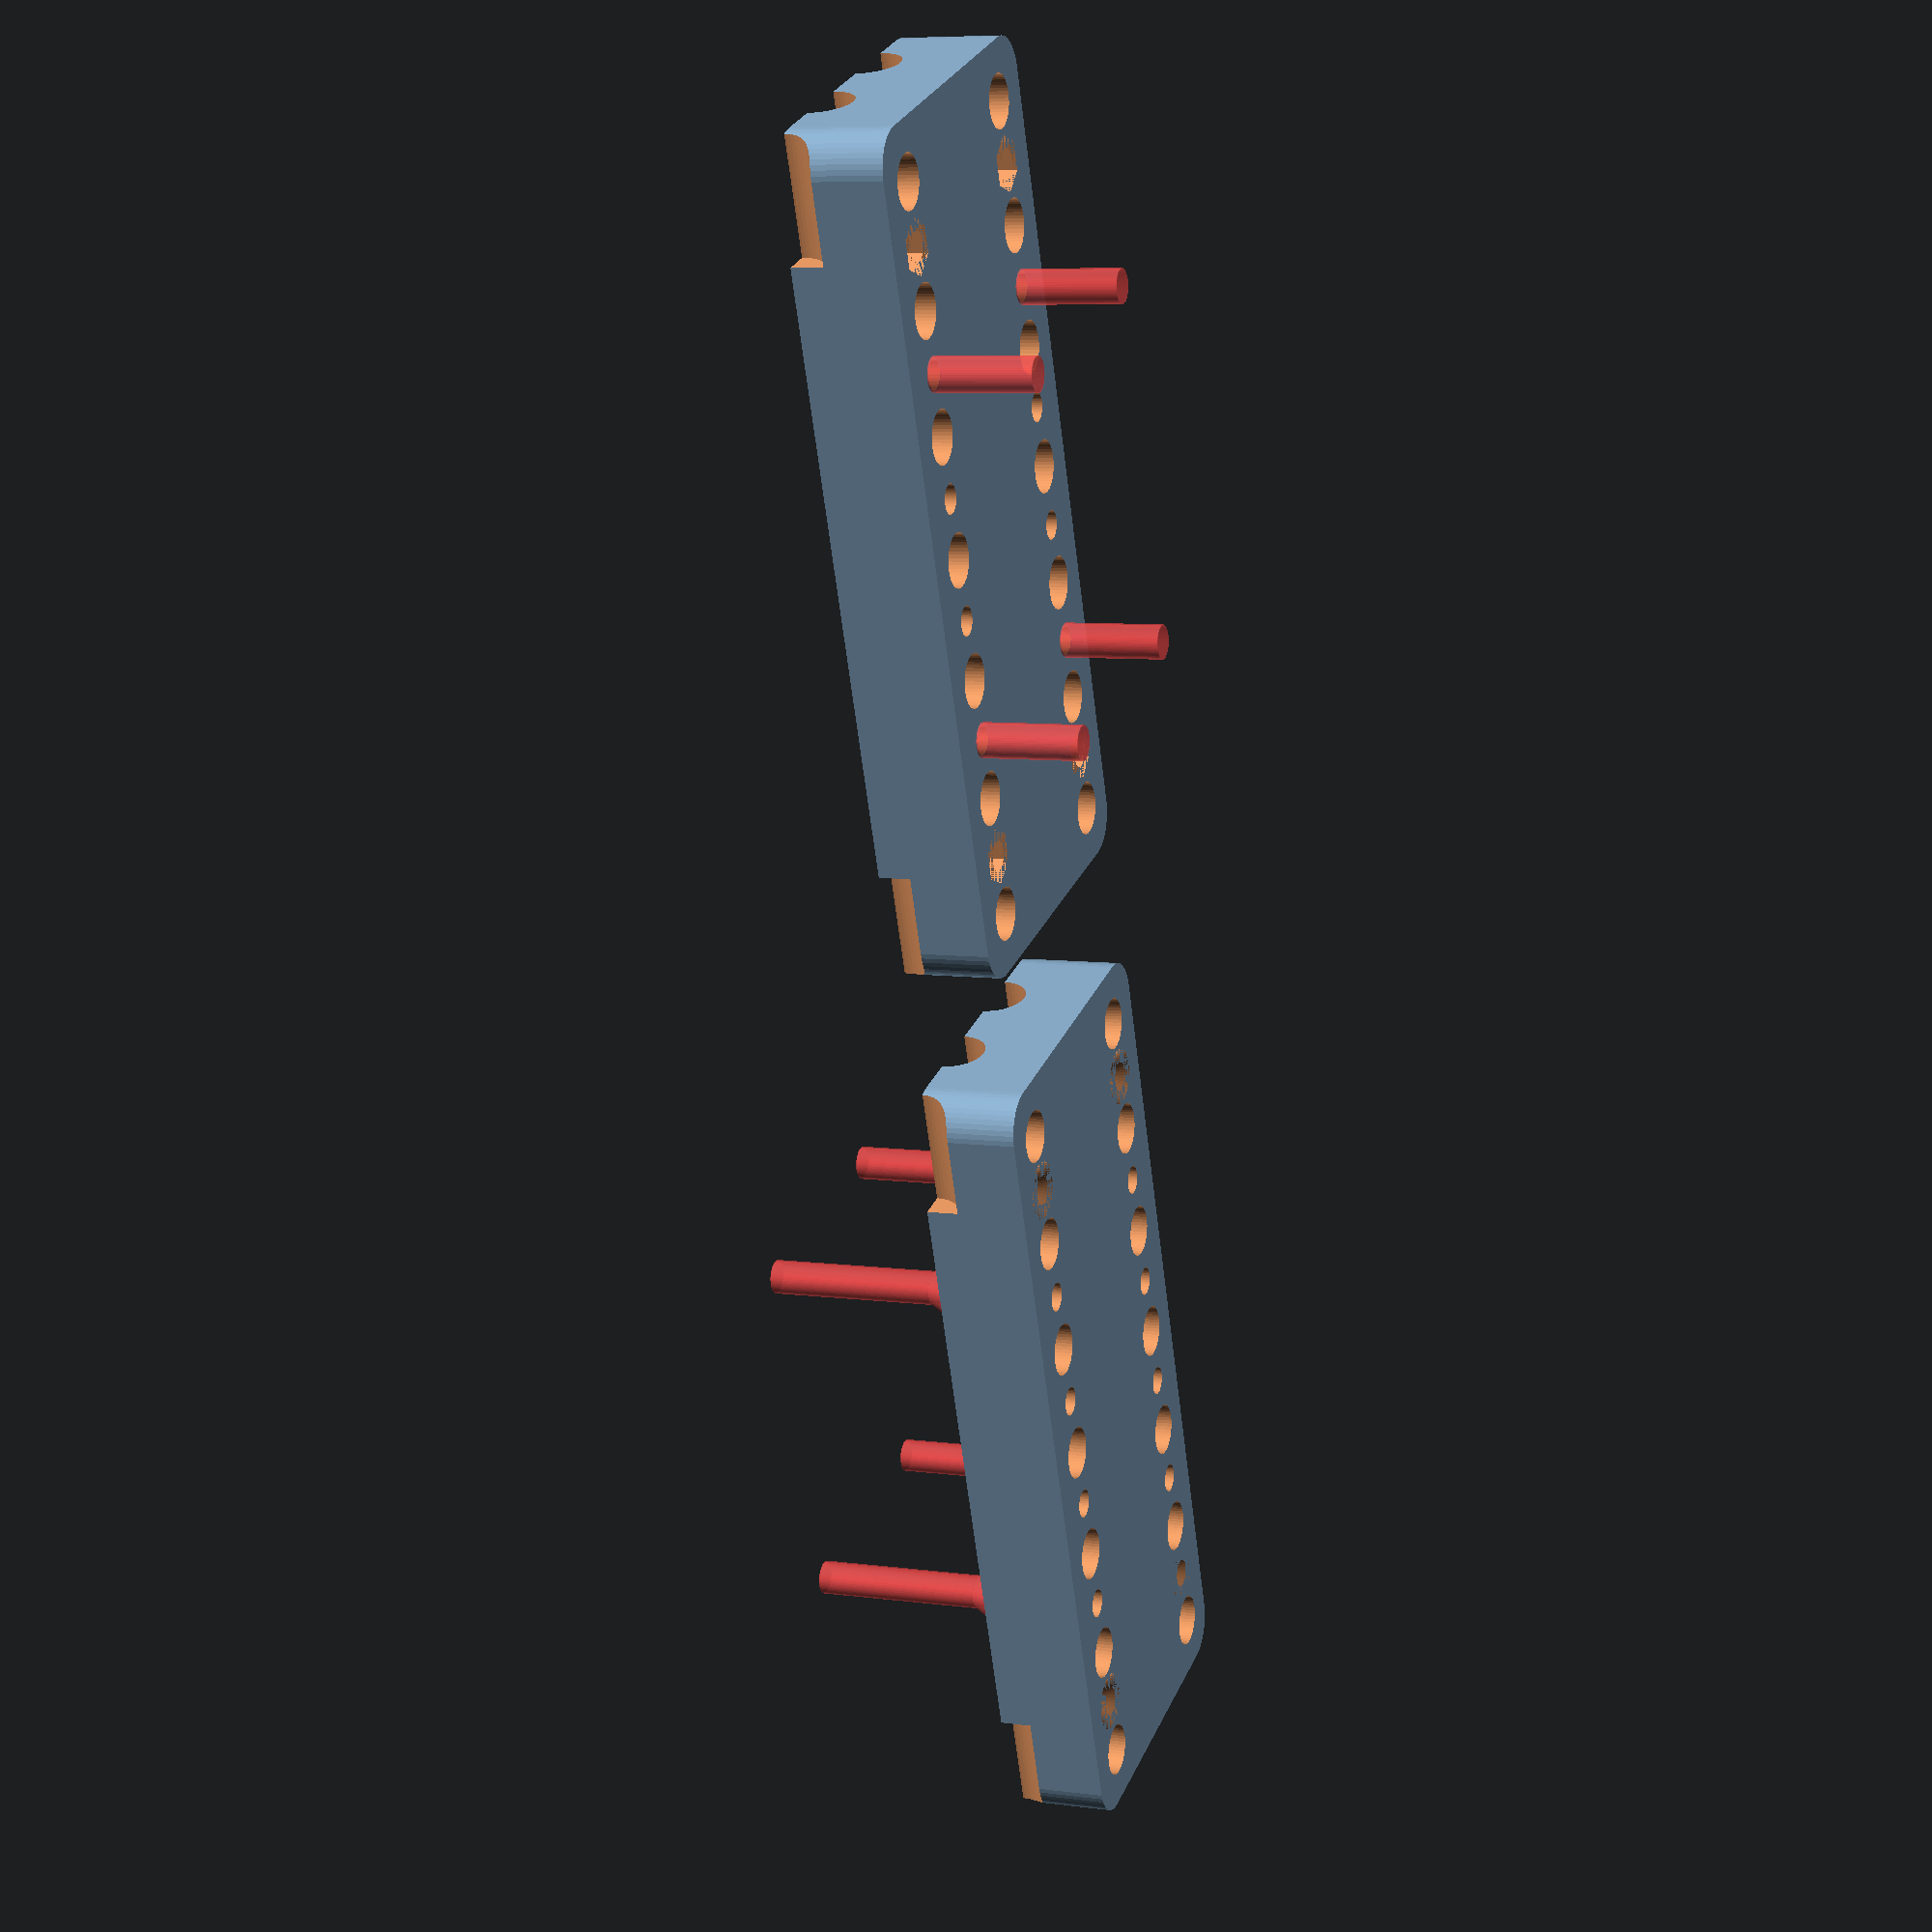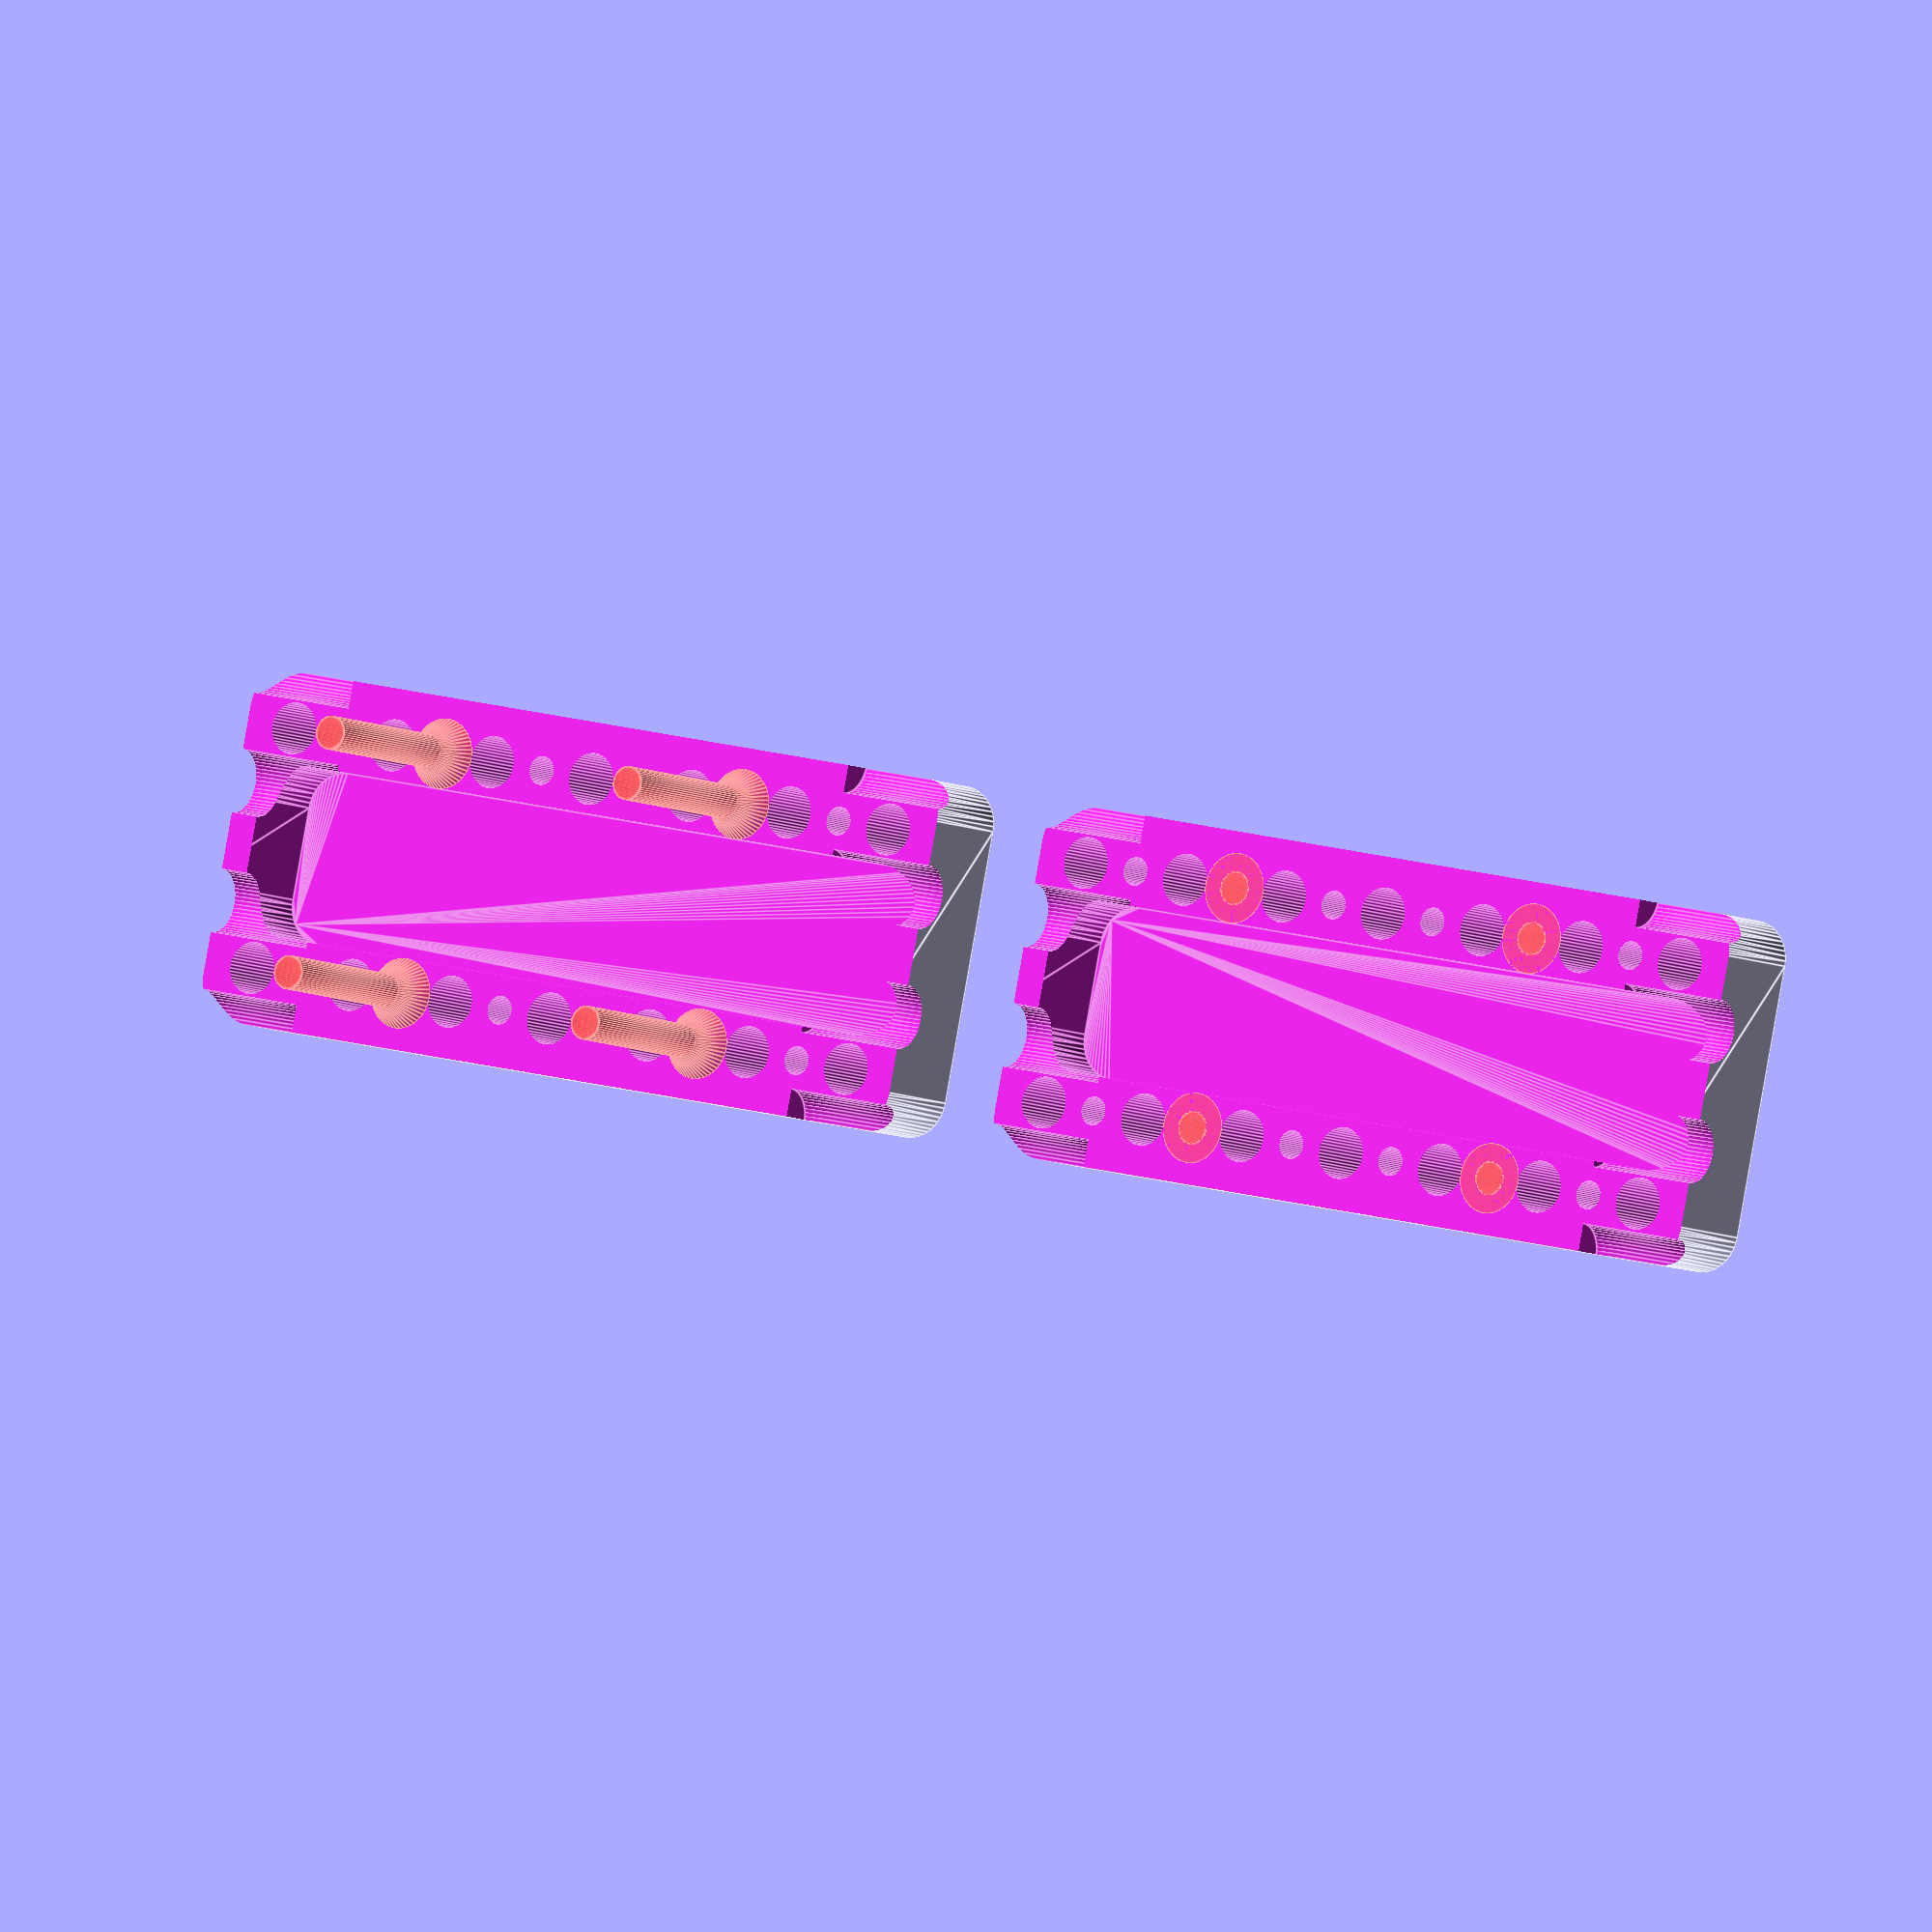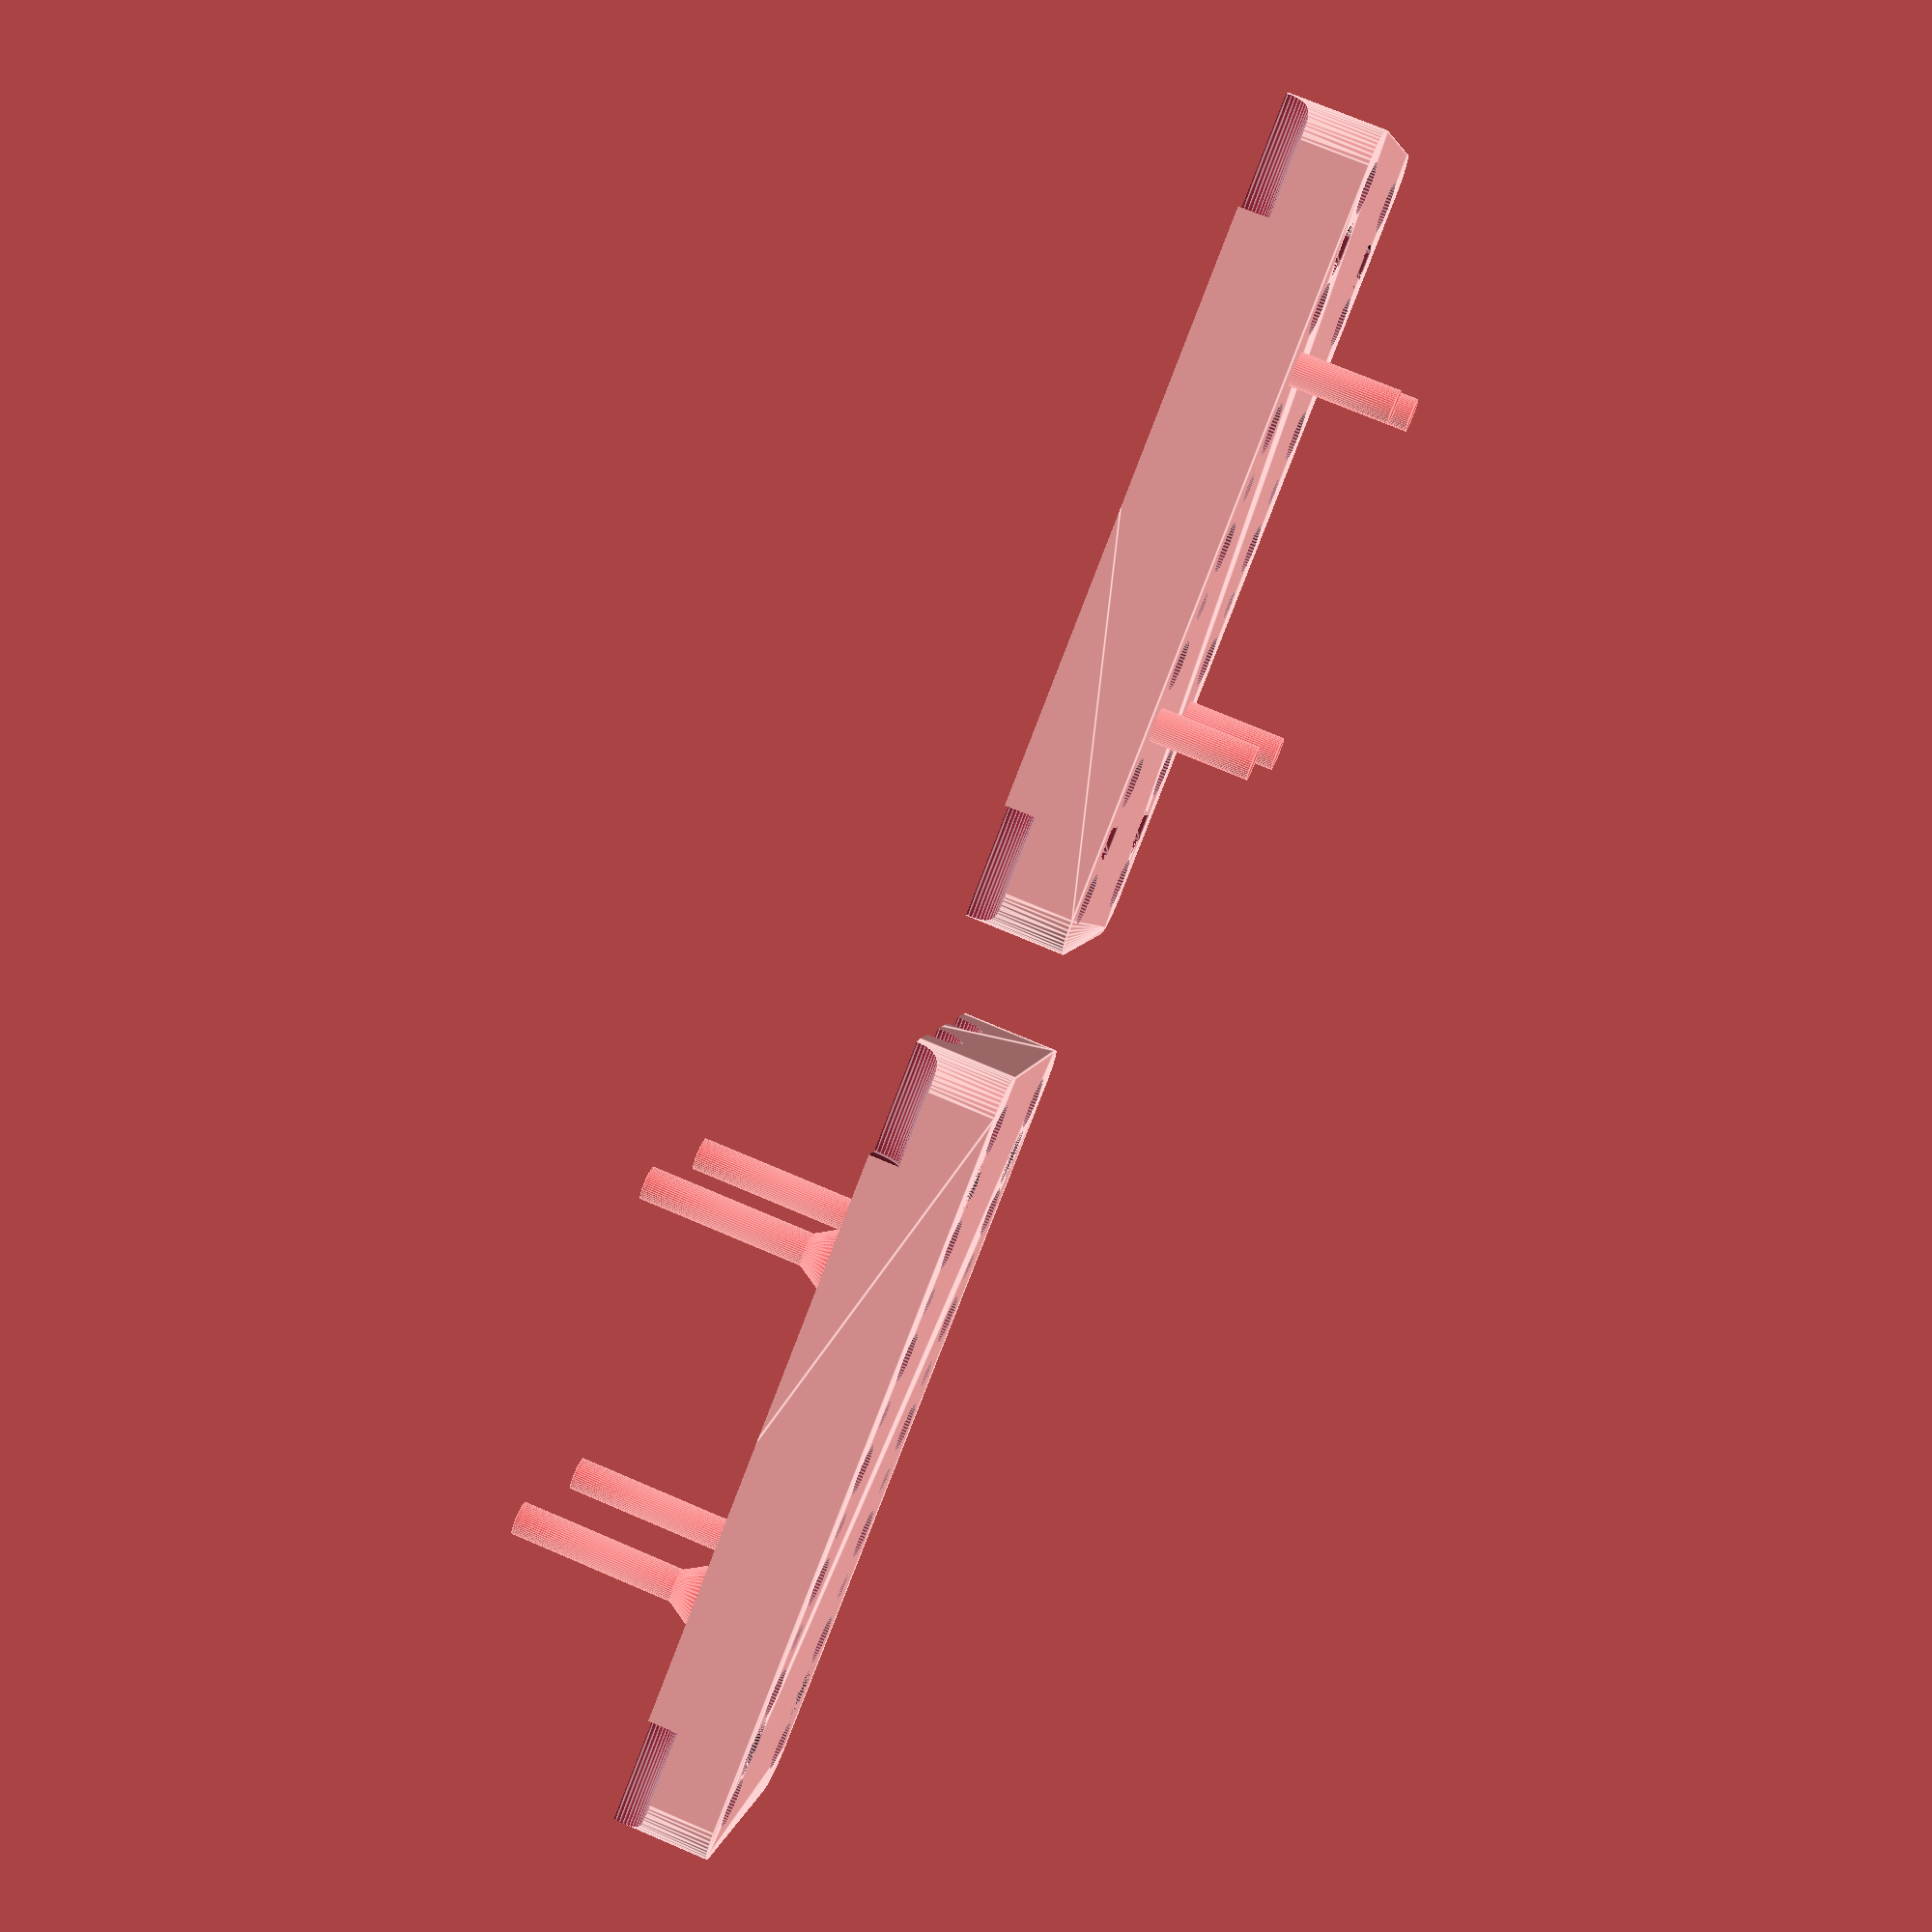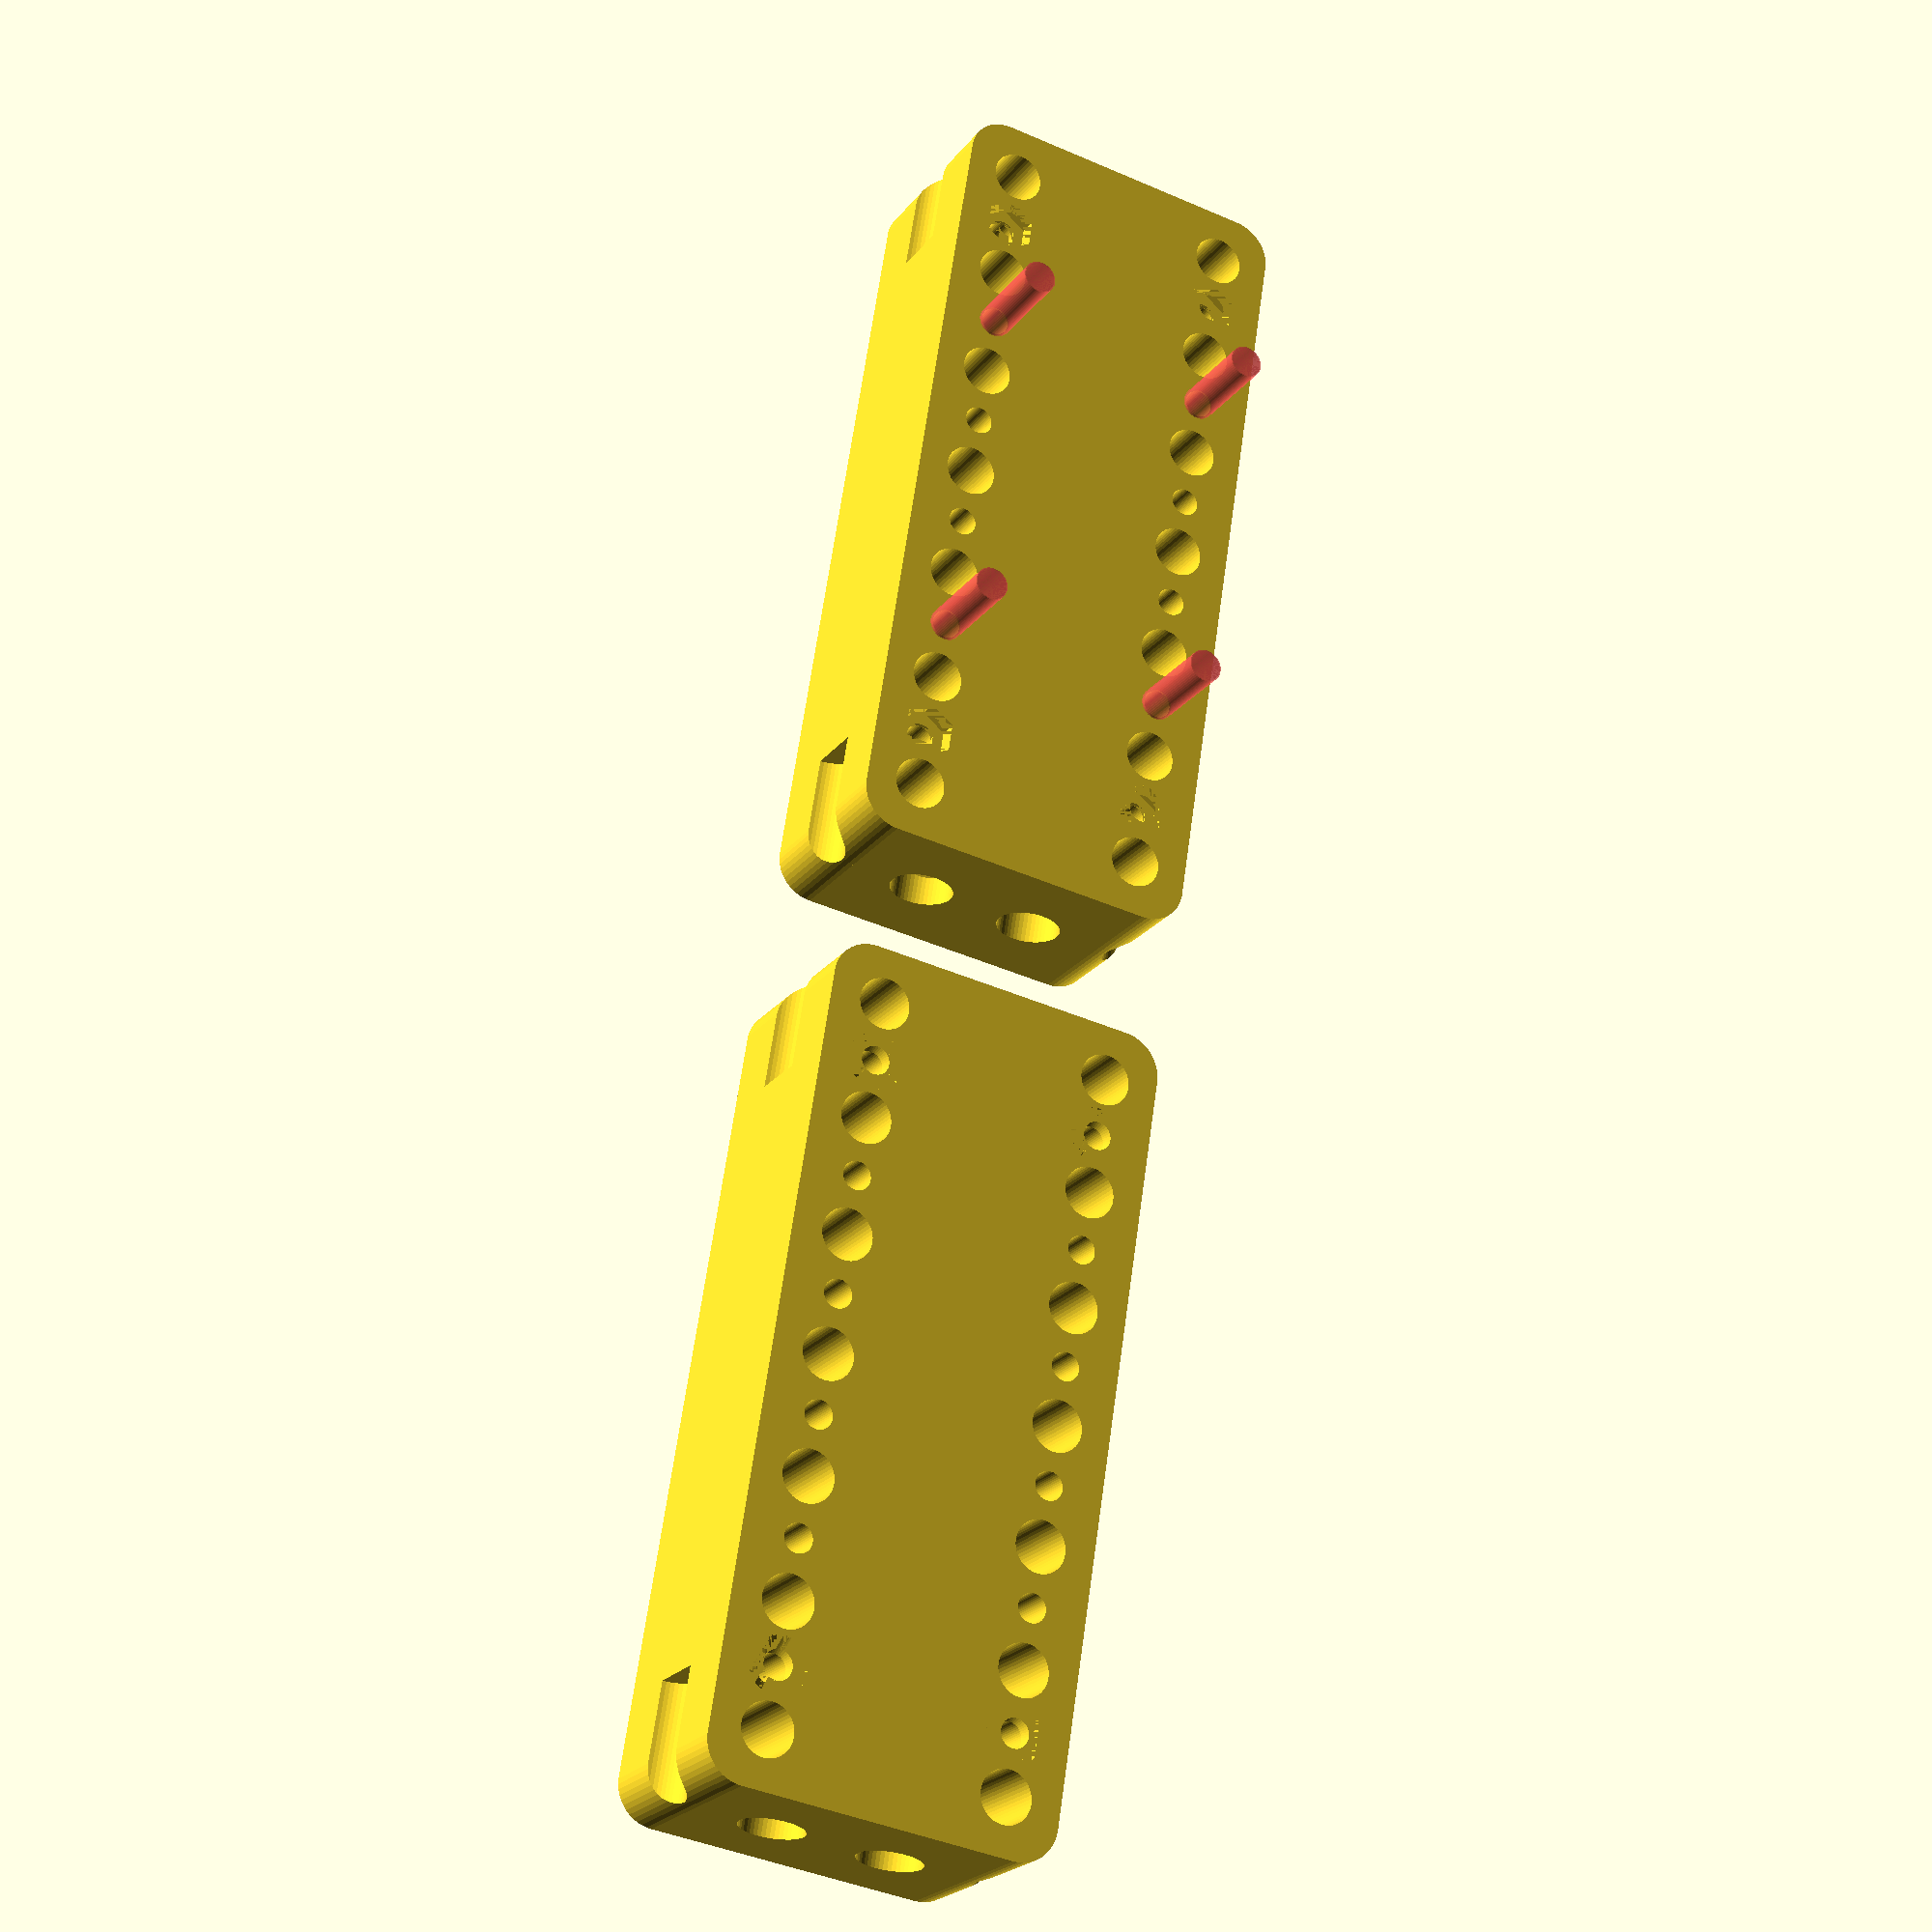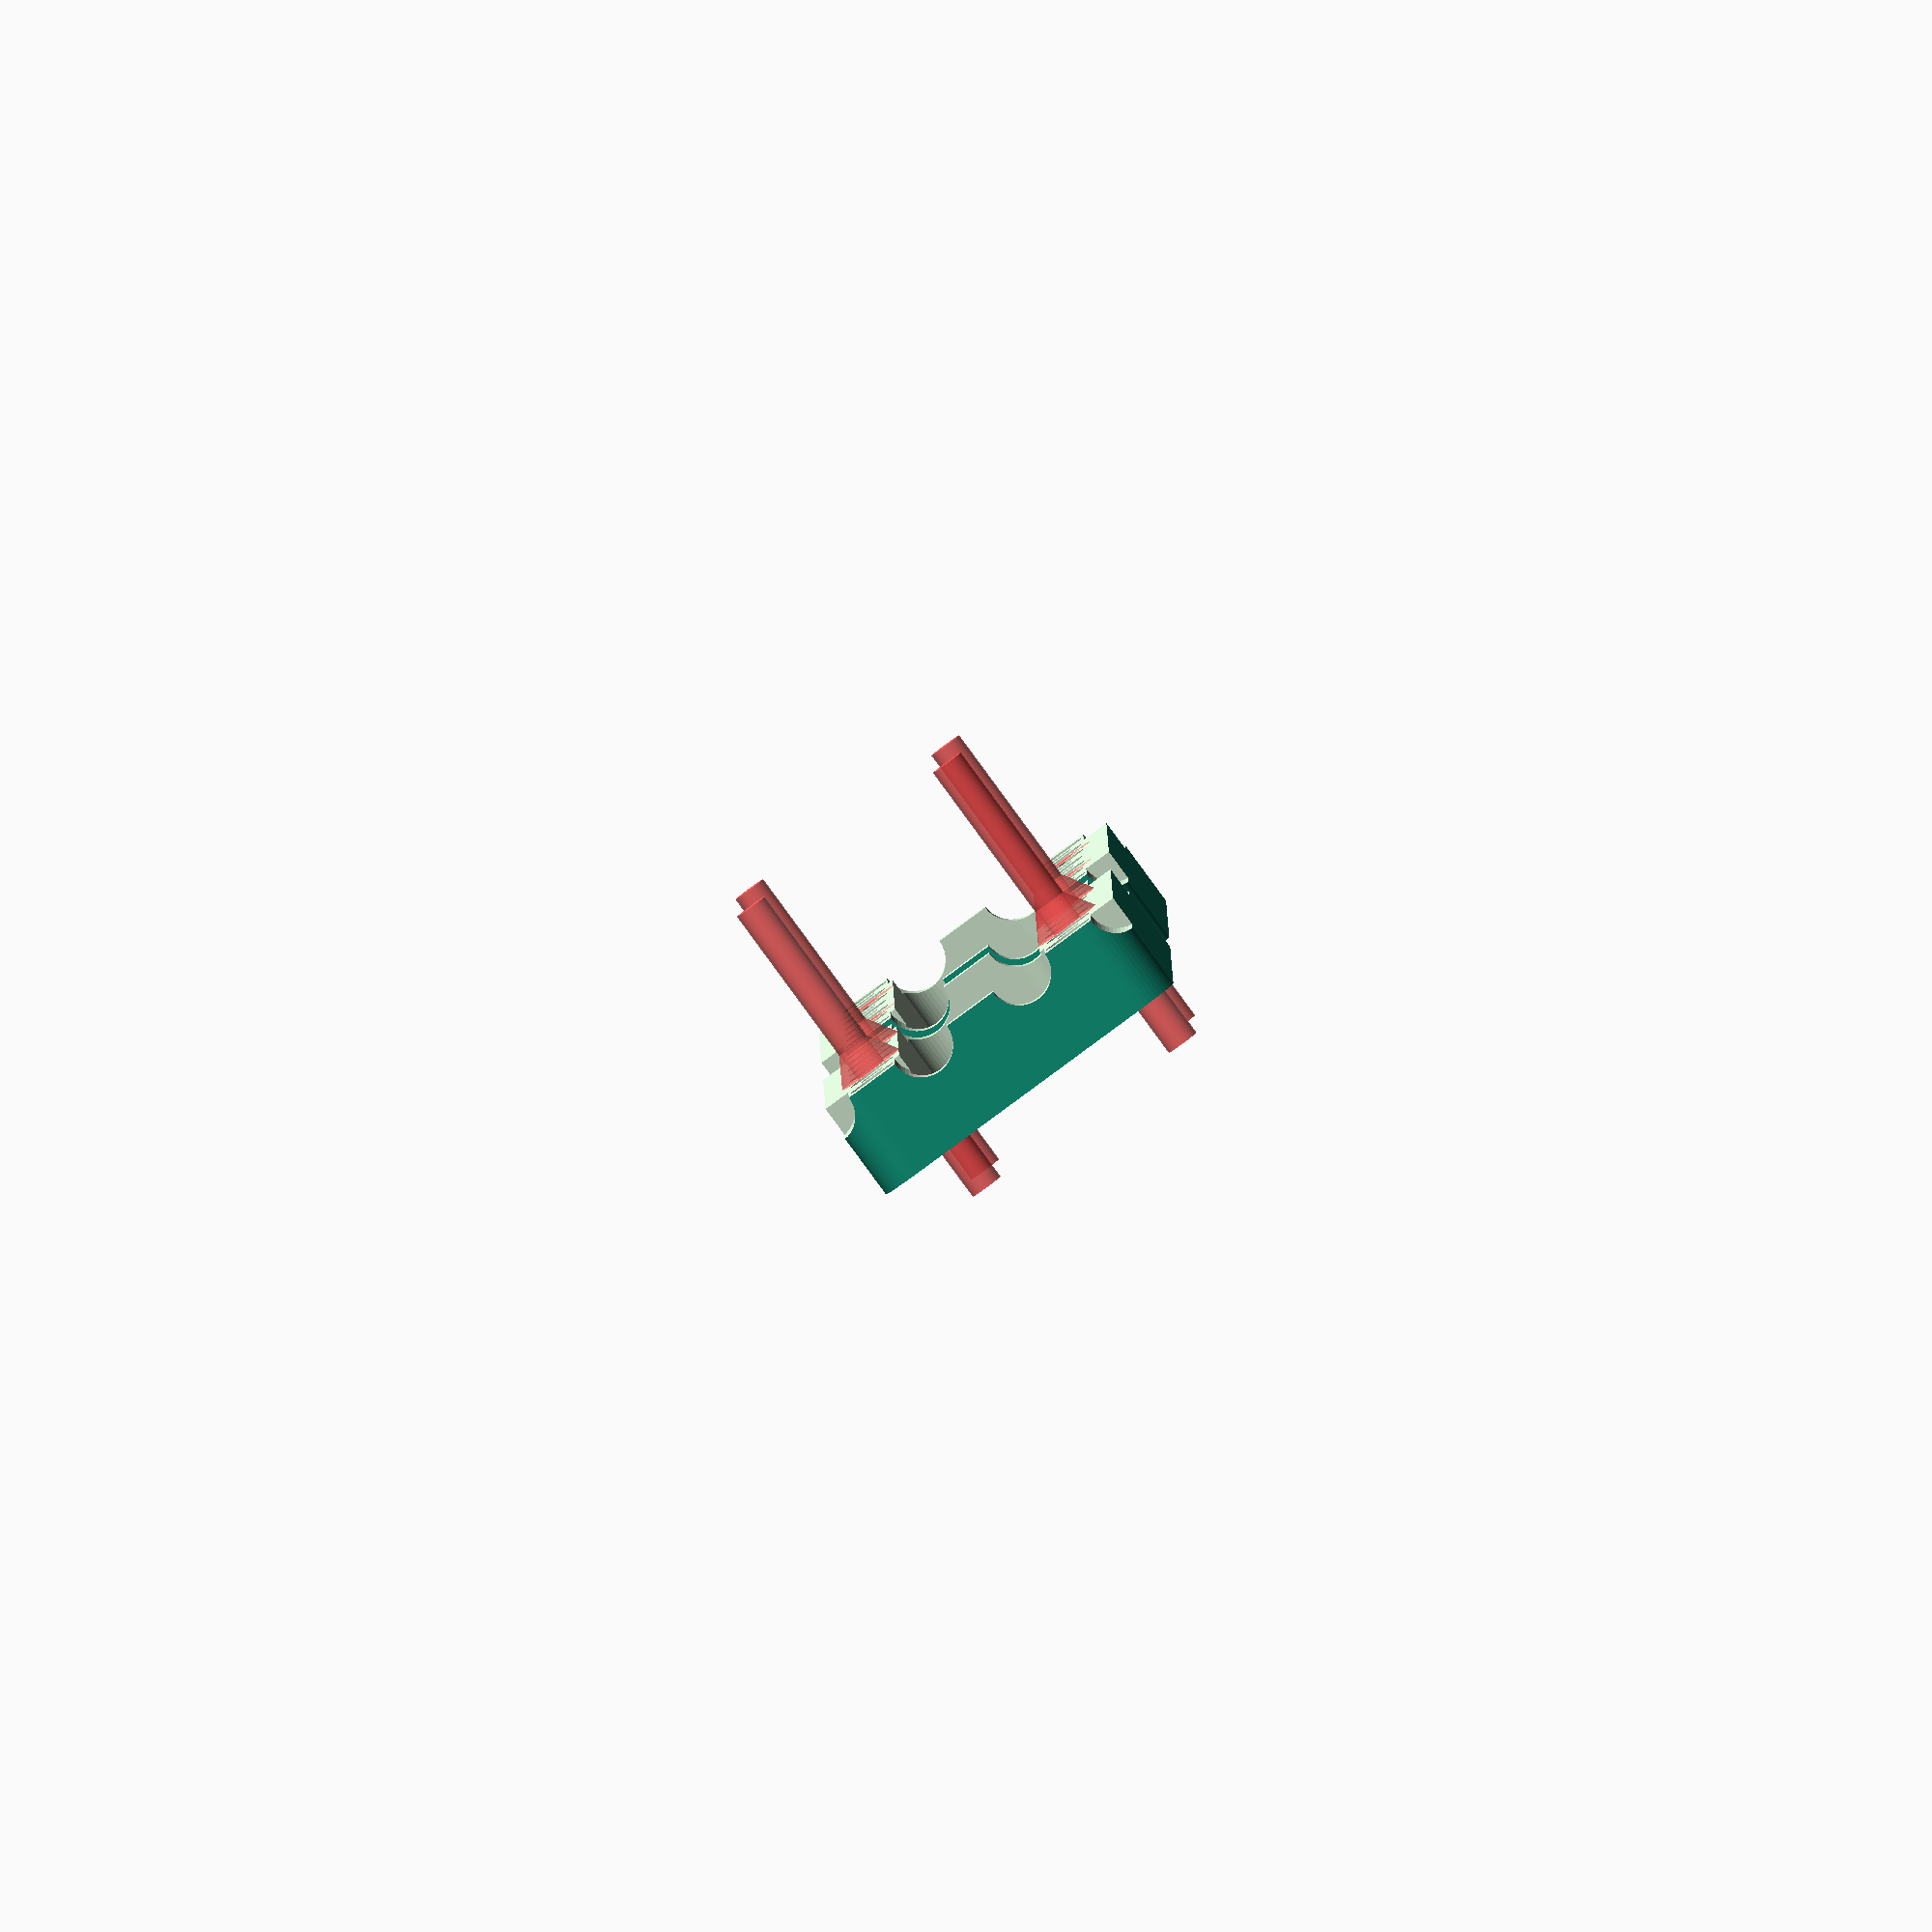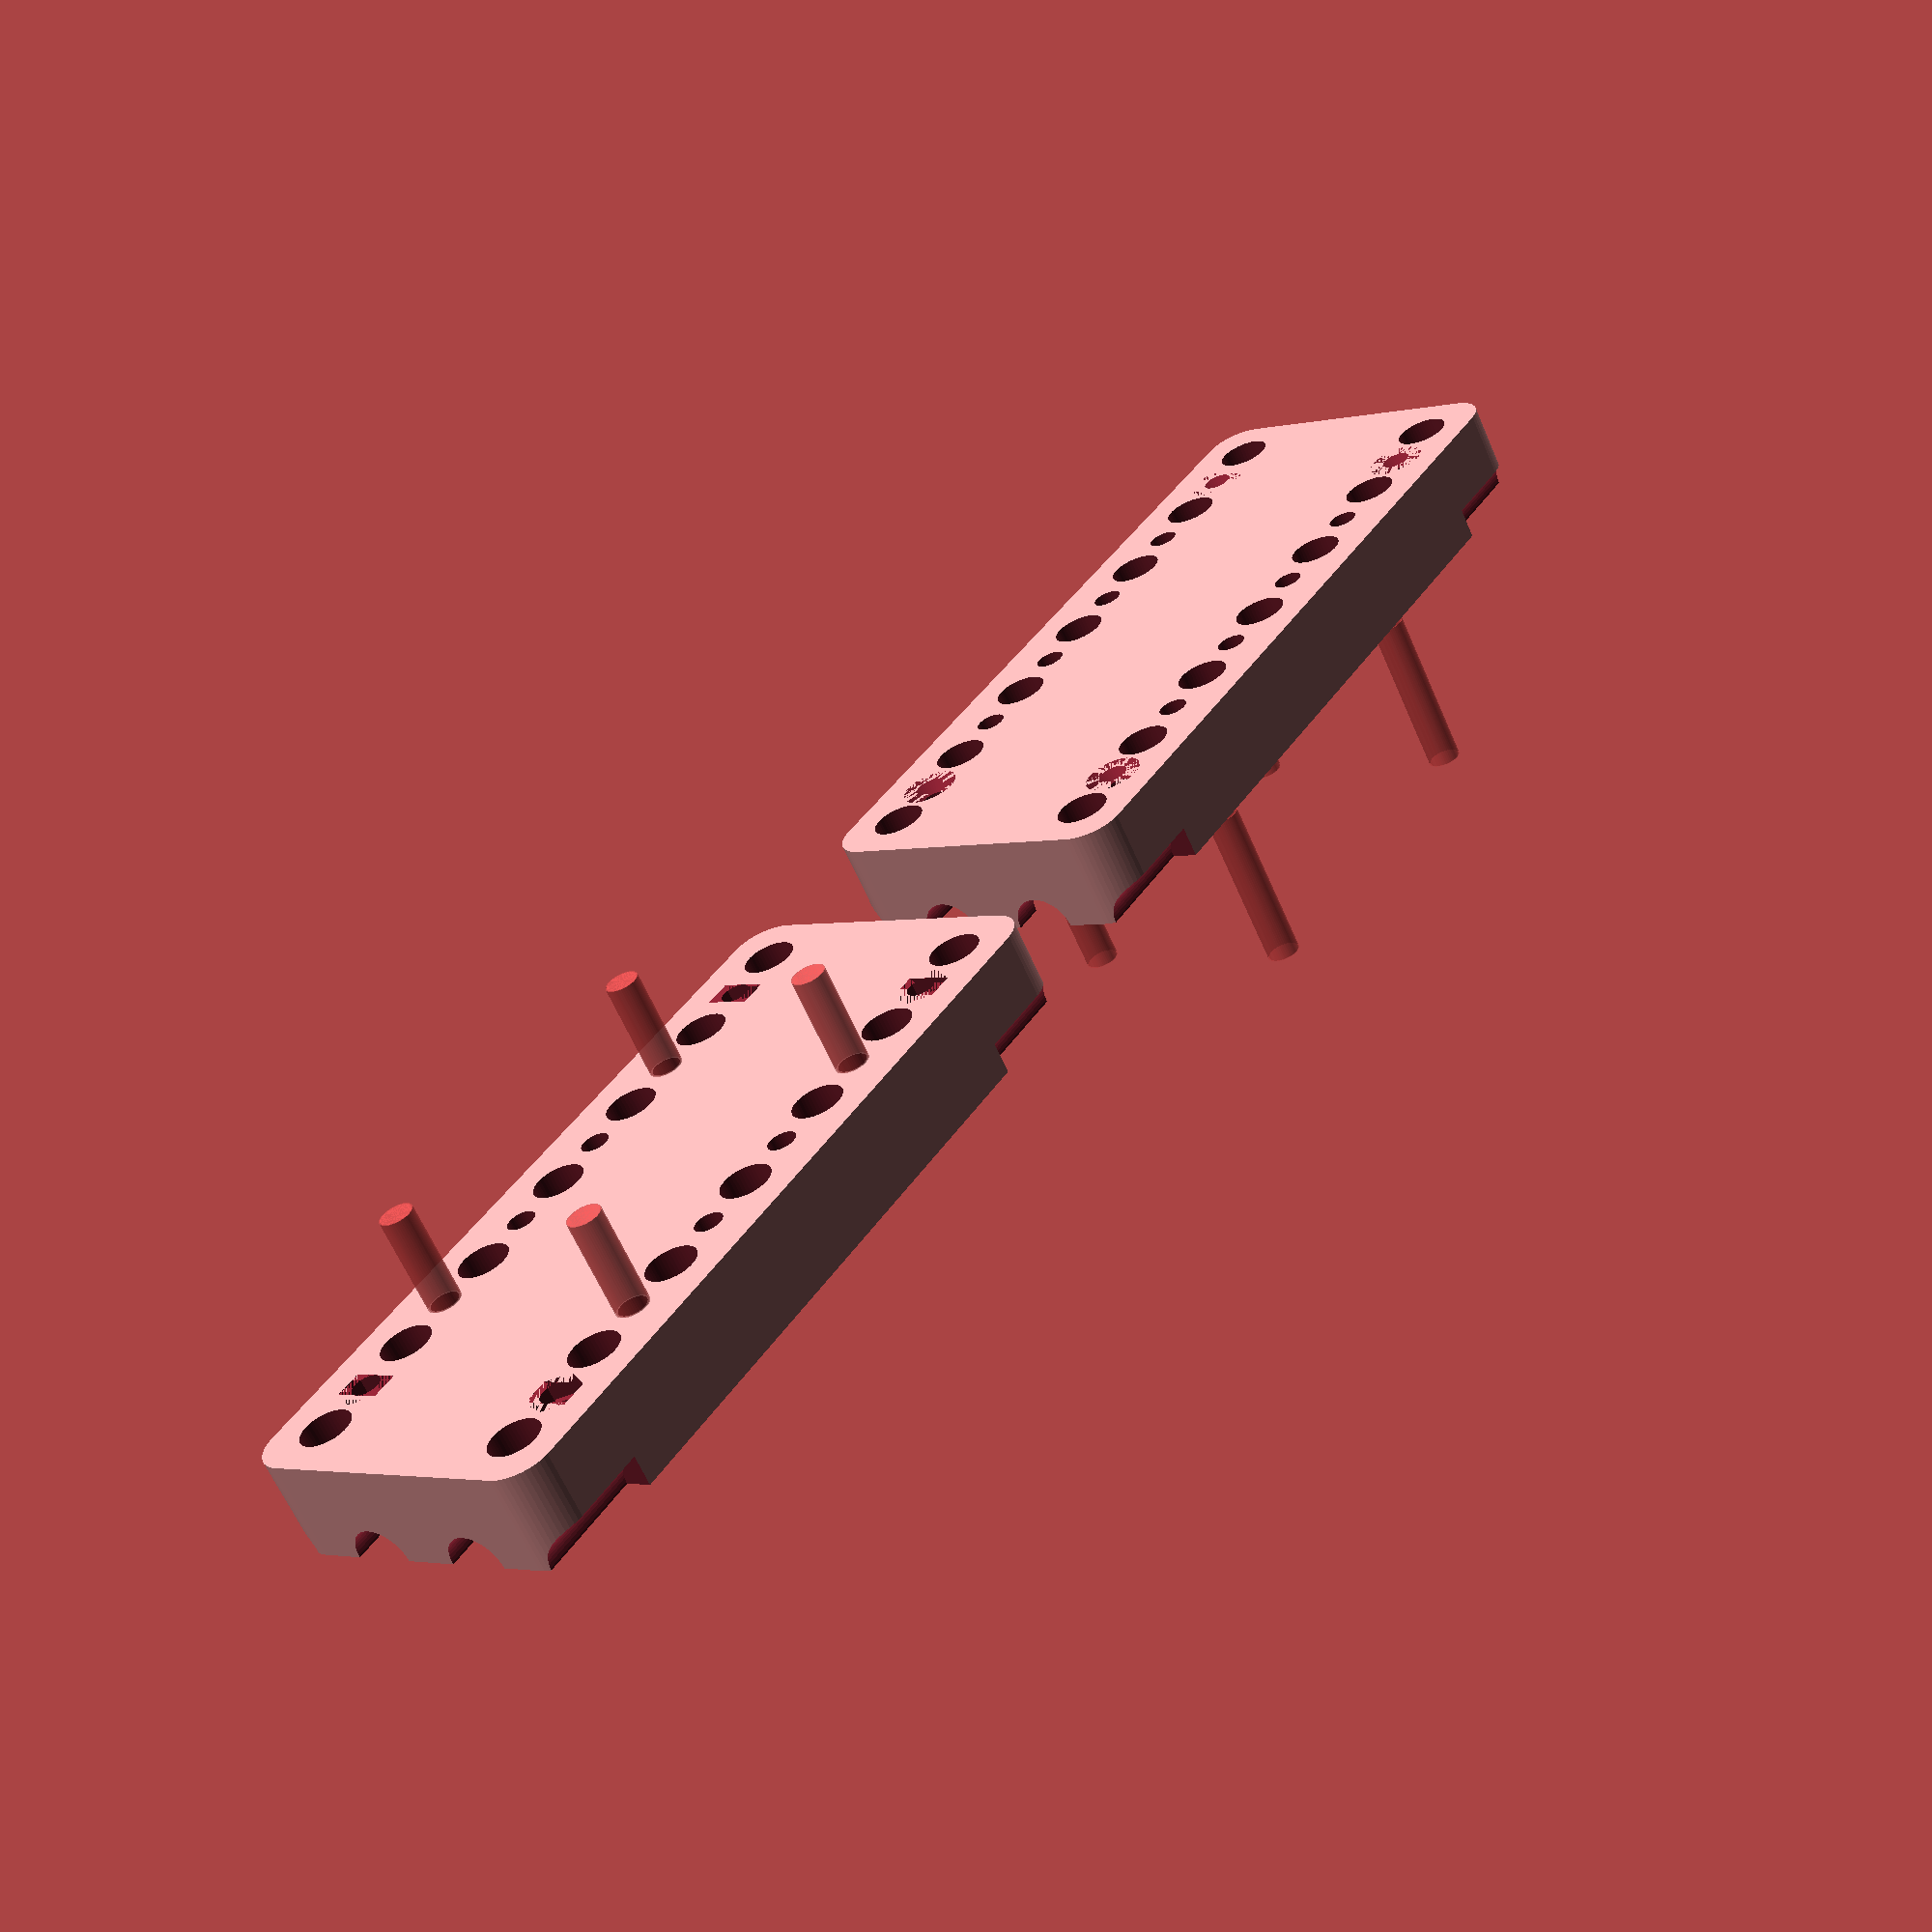
<openscad>
$fn = 50;


difference() {
	union() {
		translate(v = [120, 0, 0]) {
			rotate(a = [180, 0, 0]) {
				difference() {
					union() {
						translate(v = [0, 0, -12.5000000000]) {
							hull() {
								translate(v = [-47.0000000000, 17.0000000000, 0]) {
									cylinder(h = 25, r = 5);
								}
								translate(v = [47.0000000000, 17.0000000000, 0]) {
									cylinder(h = 25, r = 5);
								}
								translate(v = [-47.0000000000, -17.0000000000, 0]) {
									cylinder(h = 25, r = 5);
								}
								translate(v = [47.0000000000, -17.0000000000, 0]) {
									cylinder(h = 25, r = 5);
								}
							}
						}
					}
					union() {
						translate(v = [37.5000000000, 15.0000000000, 12.5000000000]) {
							rotate(a = [0, 0, 0]) {
								difference() {
									union() {
										translate(v = [0, 0, -25.0000000000]) {
											rotate(a = [0, 0, 0]) {
												difference() {
													union() {
														translate(v = [-1.8000000000, -3.0000000000, -0.3000000000]) {
															cube(size = [3.6000000000, 6.0000000000, 0.3000000000]);
														}
														translate(v = [-1.8000000000, -1.8000000000, -0.6000000000]) {
															cube(size = [3.6000000000, 3.6000000000, 0.3000000000]);
														}
														translate(v = [-1.8000000000, -3.0000000000, 2.5000000000]) {
															cube(size = [3.6000000000, 6.0000000000, 0.3000000000]);
														}
														translate(v = [-1.8000000000, -1.8000000000, 2.8000000000]) {
															cube(size = [3.6000000000, 3.6000000000, 0.3000000000]);
														}
														linear_extrude(height = 2.5000000000) {
															polygon(points = [[3.4620000000, 0.0000000000], [1.7310000000, 2.9981799479], [-1.7310000000, 2.9981799479], [-3.4620000000, 0.0000000000], [-1.7310000000, -2.9981799479], [1.7310000000, -2.9981799479]]);
														}
														translate(v = [-1.8000000000, -3.0000000000, -0.3000000000]) {
															cube(size = [3.6000000000, 6.0000000000, 0.3000000000]);
														}
														translate(v = [-1.8000000000, -1.8000000000, -0.6000000000]) {
															cube(size = [3.6000000000, 3.6000000000, 0.3000000000]);
														}
														translate(v = [-1.8000000000, -3.0000000000, 2.5000000000]) {
															cube(size = [3.6000000000, 6.0000000000, 0.3000000000]);
														}
														translate(v = [-1.8000000000, -1.8000000000, 2.8000000000]) {
															cube(size = [3.6000000000, 3.6000000000, 0.3000000000]);
														}
														translate(v = [-1.8000000000, -3.0000000000, -0.3000000000]) {
															cube(size = [3.6000000000, 6.0000000000, 0.3000000000]);
														}
														translate(v = [-1.8000000000, -1.8000000000, -0.6000000000]) {
															cube(size = [3.6000000000, 3.6000000000, 0.3000000000]);
														}
														translate(v = [-1.8000000000, -3.0000000000, 2.5000000000]) {
															cube(size = [3.6000000000, 6.0000000000, 0.3000000000]);
														}
														translate(v = [-1.8000000000, -1.8000000000, 2.8000000000]) {
															cube(size = [3.6000000000, 3.6000000000, 0.3000000000]);
														}
													}
													union();
												}
											}
										}
										translate(v = [0, 0, -25.0000000000]) {
											rotate(a = [0, 0, 0]) {
												difference() {
													union() {
														translate(v = [-1.8000000000, -3.0000000000, -0.3000000000]) {
															cube(size = [3.6000000000, 6.0000000000, 0.3000000000]);
														}
														translate(v = [-1.8000000000, -1.8000000000, -0.6000000000]) {
															cube(size = [3.6000000000, 3.6000000000, 0.3000000000]);
														}
														translate(v = [-1.8000000000, -3.0000000000, 2.5000000000]) {
															cube(size = [3.6000000000, 6.0000000000, 0.3000000000]);
														}
														translate(v = [-1.8000000000, -1.8000000000, 2.8000000000]) {
															cube(size = [3.6000000000, 3.6000000000, 0.3000000000]);
														}
														linear_extrude(height = 2.5000000000) {
															polygon(points = [[3.4620000000, 0.0000000000], [1.7310000000, 2.9981799479], [-1.7310000000, 2.9981799479], [-3.4620000000, 0.0000000000], [-1.7310000000, -2.9981799479], [1.7310000000, -2.9981799479]]);
														}
														translate(v = [-1.8000000000, -3.0000000000, -0.3000000000]) {
															cube(size = [3.6000000000, 6.0000000000, 0.3000000000]);
														}
														translate(v = [-1.8000000000, -1.8000000000, -0.6000000000]) {
															cube(size = [3.6000000000, 3.6000000000, 0.3000000000]);
														}
														translate(v = [-1.8000000000, -3.0000000000, 2.5000000000]) {
															cube(size = [3.6000000000, 6.0000000000, 0.3000000000]);
														}
														translate(v = [-1.8000000000, -1.8000000000, 2.8000000000]) {
															cube(size = [3.6000000000, 3.6000000000, 0.3000000000]);
														}
														translate(v = [-1.8000000000, -3.0000000000, -0.3000000000]) {
															cube(size = [3.6000000000, 6.0000000000, 0.3000000000]);
														}
														translate(v = [-1.8000000000, -1.8000000000, -0.6000000000]) {
															cube(size = [3.6000000000, 3.6000000000, 0.3000000000]);
														}
														translate(v = [-1.8000000000, -3.0000000000, 2.5000000000]) {
															cube(size = [3.6000000000, 6.0000000000, 0.3000000000]);
														}
														translate(v = [-1.8000000000, -1.8000000000, 2.8000000000]) {
															cube(size = [3.6000000000, 3.6000000000, 0.3000000000]);
														}
													}
													union();
												}
											}
										}
										translate(v = [0, 0, -25.0000000000]) {
											rotate(a = [0, 0, 0]) {
												difference() {
													union() {
														translate(v = [-1.8000000000, -3.0000000000, -0.3000000000]) {
															cube(size = [3.6000000000, 6.0000000000, 0.3000000000]);
														}
														translate(v = [-1.8000000000, -1.8000000000, -0.6000000000]) {
															cube(size = [3.6000000000, 3.6000000000, 0.3000000000]);
														}
														translate(v = [-1.8000000000, -3.0000000000, 2.5000000000]) {
															cube(size = [3.6000000000, 6.0000000000, 0.3000000000]);
														}
														translate(v = [-1.8000000000, -1.8000000000, 2.8000000000]) {
															cube(size = [3.6000000000, 3.6000000000, 0.3000000000]);
														}
														linear_extrude(height = 2.5000000000) {
															polygon(points = [[3.4620000000, 0.0000000000], [1.7310000000, 2.9981799479], [-1.7310000000, 2.9981799479], [-3.4620000000, 0.0000000000], [-1.7310000000, -2.9981799479], [1.7310000000, -2.9981799479]]);
														}
														translate(v = [-1.8000000000, -3.0000000000, -0.3000000000]) {
															cube(size = [3.6000000000, 6.0000000000, 0.3000000000]);
														}
														translate(v = [-1.8000000000, -1.8000000000, -0.6000000000]) {
															cube(size = [3.6000000000, 3.6000000000, 0.3000000000]);
														}
														translate(v = [-1.8000000000, -3.0000000000, 2.5000000000]) {
															cube(size = [3.6000000000, 6.0000000000, 0.3000000000]);
														}
														translate(v = [-1.8000000000, -1.8000000000, 2.8000000000]) {
															cube(size = [3.6000000000, 3.6000000000, 0.3000000000]);
														}
														translate(v = [-1.8000000000, -3.0000000000, -0.3000000000]) {
															cube(size = [3.6000000000, 6.0000000000, 0.3000000000]);
														}
														translate(v = [-1.8000000000, -1.8000000000, -0.6000000000]) {
															cube(size = [3.6000000000, 3.6000000000, 0.3000000000]);
														}
														translate(v = [-1.8000000000, -3.0000000000, 2.5000000000]) {
															cube(size = [3.6000000000, 6.0000000000, 0.3000000000]);
														}
														translate(v = [-1.8000000000, -1.8000000000, 2.8000000000]) {
															cube(size = [3.6000000000, 3.6000000000, 0.3000000000]);
														}
													}
													union();
												}
											}
										}
										translate(v = [0, 0, -25.0000000000]) {
											cylinder(h = 25, r = 1.5000000000);
										}
										translate(v = [0, 0, -1.9000000000]) {
											cylinder(h = 1.9000000000, r1 = 1.8000000000, r2 = 3.6000000000);
										}
										translate(v = [0, 0, -25.0000000000]) {
											cylinder(h = 25, r = 1.8000000000);
										}
										translate(v = [0, 0, -25.0000000000]) {
											cylinder(h = 25, r = 1.5000000000);
										}
									}
									union();
								}
							}
						}
						translate(v = [-37.5000000000, -15.0000000000, 12.5000000000]) {
							rotate(a = [0, 0, 0]) {
								difference() {
									union() {
										translate(v = [0, 0, -25.0000000000]) {
											rotate(a = [0, 0, 0]) {
												difference() {
													union() {
														translate(v = [-1.8000000000, -3.0000000000, -0.3000000000]) {
															cube(size = [3.6000000000, 6.0000000000, 0.3000000000]);
														}
														translate(v = [-1.8000000000, -1.8000000000, -0.6000000000]) {
															cube(size = [3.6000000000, 3.6000000000, 0.3000000000]);
														}
														translate(v = [-1.8000000000, -3.0000000000, 2.5000000000]) {
															cube(size = [3.6000000000, 6.0000000000, 0.3000000000]);
														}
														translate(v = [-1.8000000000, -1.8000000000, 2.8000000000]) {
															cube(size = [3.6000000000, 3.6000000000, 0.3000000000]);
														}
														linear_extrude(height = 2.5000000000) {
															polygon(points = [[3.4620000000, 0.0000000000], [1.7310000000, 2.9981799479], [-1.7310000000, 2.9981799479], [-3.4620000000, 0.0000000000], [-1.7310000000, -2.9981799479], [1.7310000000, -2.9981799479]]);
														}
														translate(v = [-1.8000000000, -3.0000000000, -0.3000000000]) {
															cube(size = [3.6000000000, 6.0000000000, 0.3000000000]);
														}
														translate(v = [-1.8000000000, -1.8000000000, -0.6000000000]) {
															cube(size = [3.6000000000, 3.6000000000, 0.3000000000]);
														}
														translate(v = [-1.8000000000, -3.0000000000, 2.5000000000]) {
															cube(size = [3.6000000000, 6.0000000000, 0.3000000000]);
														}
														translate(v = [-1.8000000000, -1.8000000000, 2.8000000000]) {
															cube(size = [3.6000000000, 3.6000000000, 0.3000000000]);
														}
														translate(v = [-1.8000000000, -3.0000000000, -0.3000000000]) {
															cube(size = [3.6000000000, 6.0000000000, 0.3000000000]);
														}
														translate(v = [-1.8000000000, -1.8000000000, -0.6000000000]) {
															cube(size = [3.6000000000, 3.6000000000, 0.3000000000]);
														}
														translate(v = [-1.8000000000, -3.0000000000, 2.5000000000]) {
															cube(size = [3.6000000000, 6.0000000000, 0.3000000000]);
														}
														translate(v = [-1.8000000000, -1.8000000000, 2.8000000000]) {
															cube(size = [3.6000000000, 3.6000000000, 0.3000000000]);
														}
													}
													union();
												}
											}
										}
										translate(v = [0, 0, -25.0000000000]) {
											rotate(a = [0, 0, 0]) {
												difference() {
													union() {
														translate(v = [-1.8000000000, -3.0000000000, -0.3000000000]) {
															cube(size = [3.6000000000, 6.0000000000, 0.3000000000]);
														}
														translate(v = [-1.8000000000, -1.8000000000, -0.6000000000]) {
															cube(size = [3.6000000000, 3.6000000000, 0.3000000000]);
														}
														translate(v = [-1.8000000000, -3.0000000000, 2.5000000000]) {
															cube(size = [3.6000000000, 6.0000000000, 0.3000000000]);
														}
														translate(v = [-1.8000000000, -1.8000000000, 2.8000000000]) {
															cube(size = [3.6000000000, 3.6000000000, 0.3000000000]);
														}
														linear_extrude(height = 2.5000000000) {
															polygon(points = [[3.4620000000, 0.0000000000], [1.7310000000, 2.9981799479], [-1.7310000000, 2.9981799479], [-3.4620000000, 0.0000000000], [-1.7310000000, -2.9981799479], [1.7310000000, -2.9981799479]]);
														}
														translate(v = [-1.8000000000, -3.0000000000, -0.3000000000]) {
															cube(size = [3.6000000000, 6.0000000000, 0.3000000000]);
														}
														translate(v = [-1.8000000000, -1.8000000000, -0.6000000000]) {
															cube(size = [3.6000000000, 3.6000000000, 0.3000000000]);
														}
														translate(v = [-1.8000000000, -3.0000000000, 2.5000000000]) {
															cube(size = [3.6000000000, 6.0000000000, 0.3000000000]);
														}
														translate(v = [-1.8000000000, -1.8000000000, 2.8000000000]) {
															cube(size = [3.6000000000, 3.6000000000, 0.3000000000]);
														}
														translate(v = [-1.8000000000, -3.0000000000, -0.3000000000]) {
															cube(size = [3.6000000000, 6.0000000000, 0.3000000000]);
														}
														translate(v = [-1.8000000000, -1.8000000000, -0.6000000000]) {
															cube(size = [3.6000000000, 3.6000000000, 0.3000000000]);
														}
														translate(v = [-1.8000000000, -3.0000000000, 2.5000000000]) {
															cube(size = [3.6000000000, 6.0000000000, 0.3000000000]);
														}
														translate(v = [-1.8000000000, -1.8000000000, 2.8000000000]) {
															cube(size = [3.6000000000, 3.6000000000, 0.3000000000]);
														}
													}
													union();
												}
											}
										}
										translate(v = [0, 0, -25.0000000000]) {
											rotate(a = [0, 0, 0]) {
												difference() {
													union() {
														translate(v = [-1.8000000000, -3.0000000000, -0.3000000000]) {
															cube(size = [3.6000000000, 6.0000000000, 0.3000000000]);
														}
														translate(v = [-1.8000000000, -1.8000000000, -0.6000000000]) {
															cube(size = [3.6000000000, 3.6000000000, 0.3000000000]);
														}
														translate(v = [-1.8000000000, -3.0000000000, 2.5000000000]) {
															cube(size = [3.6000000000, 6.0000000000, 0.3000000000]);
														}
														translate(v = [-1.8000000000, -1.8000000000, 2.8000000000]) {
															cube(size = [3.6000000000, 3.6000000000, 0.3000000000]);
														}
														linear_extrude(height = 2.5000000000) {
															polygon(points = [[3.4620000000, 0.0000000000], [1.7310000000, 2.9981799479], [-1.7310000000, 2.9981799479], [-3.4620000000, 0.0000000000], [-1.7310000000, -2.9981799479], [1.7310000000, -2.9981799479]]);
														}
														translate(v = [-1.8000000000, -3.0000000000, -0.3000000000]) {
															cube(size = [3.6000000000, 6.0000000000, 0.3000000000]);
														}
														translate(v = [-1.8000000000, -1.8000000000, -0.6000000000]) {
															cube(size = [3.6000000000, 3.6000000000, 0.3000000000]);
														}
														translate(v = [-1.8000000000, -3.0000000000, 2.5000000000]) {
															cube(size = [3.6000000000, 6.0000000000, 0.3000000000]);
														}
														translate(v = [-1.8000000000, -1.8000000000, 2.8000000000]) {
															cube(size = [3.6000000000, 3.6000000000, 0.3000000000]);
														}
														translate(v = [-1.8000000000, -3.0000000000, -0.3000000000]) {
															cube(size = [3.6000000000, 6.0000000000, 0.3000000000]);
														}
														translate(v = [-1.8000000000, -1.8000000000, -0.6000000000]) {
															cube(size = [3.6000000000, 3.6000000000, 0.3000000000]);
														}
														translate(v = [-1.8000000000, -3.0000000000, 2.5000000000]) {
															cube(size = [3.6000000000, 6.0000000000, 0.3000000000]);
														}
														translate(v = [-1.8000000000, -1.8000000000, 2.8000000000]) {
															cube(size = [3.6000000000, 3.6000000000, 0.3000000000]);
														}
													}
													union();
												}
											}
										}
										translate(v = [0, 0, -25.0000000000]) {
											cylinder(h = 25, r = 1.5000000000);
										}
										translate(v = [0, 0, -1.9000000000]) {
											cylinder(h = 1.9000000000, r1 = 1.8000000000, r2 = 3.6000000000);
										}
										translate(v = [0, 0, -25.0000000000]) {
											cylinder(h = 25, r = 1.8000000000);
										}
										translate(v = [0, 0, -25.0000000000]) {
											cylinder(h = 25, r = 1.5000000000);
										}
									}
									union();
								}
							}
						}
						translate(v = [-37.5000000000, 15.0000000000, 12.5000000000]) {
							rotate(a = [0, 0, 0]) {
								difference() {
									union() {
										translate(v = [0, 0, -25.0000000000]) {
											rotate(a = [0, 0, 0]) {
												difference() {
													union() {
														translate(v = [-1.8000000000, -3.0000000000, -0.3000000000]) {
															cube(size = [3.6000000000, 6.0000000000, 0.3000000000]);
														}
														translate(v = [-1.8000000000, -1.8000000000, -0.6000000000]) {
															cube(size = [3.6000000000, 3.6000000000, 0.3000000000]);
														}
														translate(v = [-1.8000000000, -3.0000000000, 2.5000000000]) {
															cube(size = [3.6000000000, 6.0000000000, 0.3000000000]);
														}
														translate(v = [-1.8000000000, -1.8000000000, 2.8000000000]) {
															cube(size = [3.6000000000, 3.6000000000, 0.3000000000]);
														}
														linear_extrude(height = 2.5000000000) {
															polygon(points = [[3.4620000000, 0.0000000000], [1.7310000000, 2.9981799479], [-1.7310000000, 2.9981799479], [-3.4620000000, 0.0000000000], [-1.7310000000, -2.9981799479], [1.7310000000, -2.9981799479]]);
														}
														translate(v = [-1.8000000000, -3.0000000000, -0.3000000000]) {
															cube(size = [3.6000000000, 6.0000000000, 0.3000000000]);
														}
														translate(v = [-1.8000000000, -1.8000000000, -0.6000000000]) {
															cube(size = [3.6000000000, 3.6000000000, 0.3000000000]);
														}
														translate(v = [-1.8000000000, -3.0000000000, 2.5000000000]) {
															cube(size = [3.6000000000, 6.0000000000, 0.3000000000]);
														}
														translate(v = [-1.8000000000, -1.8000000000, 2.8000000000]) {
															cube(size = [3.6000000000, 3.6000000000, 0.3000000000]);
														}
														translate(v = [-1.8000000000, -3.0000000000, -0.3000000000]) {
															cube(size = [3.6000000000, 6.0000000000, 0.3000000000]);
														}
														translate(v = [-1.8000000000, -1.8000000000, -0.6000000000]) {
															cube(size = [3.6000000000, 3.6000000000, 0.3000000000]);
														}
														translate(v = [-1.8000000000, -3.0000000000, 2.5000000000]) {
															cube(size = [3.6000000000, 6.0000000000, 0.3000000000]);
														}
														translate(v = [-1.8000000000, -1.8000000000, 2.8000000000]) {
															cube(size = [3.6000000000, 3.6000000000, 0.3000000000]);
														}
													}
													union();
												}
											}
										}
										translate(v = [0, 0, -25.0000000000]) {
											rotate(a = [0, 0, 0]) {
												difference() {
													union() {
														translate(v = [-1.8000000000, -3.0000000000, -0.3000000000]) {
															cube(size = [3.6000000000, 6.0000000000, 0.3000000000]);
														}
														translate(v = [-1.8000000000, -1.8000000000, -0.6000000000]) {
															cube(size = [3.6000000000, 3.6000000000, 0.3000000000]);
														}
														translate(v = [-1.8000000000, -3.0000000000, 2.5000000000]) {
															cube(size = [3.6000000000, 6.0000000000, 0.3000000000]);
														}
														translate(v = [-1.8000000000, -1.8000000000, 2.8000000000]) {
															cube(size = [3.6000000000, 3.6000000000, 0.3000000000]);
														}
														linear_extrude(height = 2.5000000000) {
															polygon(points = [[3.4620000000, 0.0000000000], [1.7310000000, 2.9981799479], [-1.7310000000, 2.9981799479], [-3.4620000000, 0.0000000000], [-1.7310000000, -2.9981799479], [1.7310000000, -2.9981799479]]);
														}
														translate(v = [-1.8000000000, -3.0000000000, -0.3000000000]) {
															cube(size = [3.6000000000, 6.0000000000, 0.3000000000]);
														}
														translate(v = [-1.8000000000, -1.8000000000, -0.6000000000]) {
															cube(size = [3.6000000000, 3.6000000000, 0.3000000000]);
														}
														translate(v = [-1.8000000000, -3.0000000000, 2.5000000000]) {
															cube(size = [3.6000000000, 6.0000000000, 0.3000000000]);
														}
														translate(v = [-1.8000000000, -1.8000000000, 2.8000000000]) {
															cube(size = [3.6000000000, 3.6000000000, 0.3000000000]);
														}
														translate(v = [-1.8000000000, -3.0000000000, -0.3000000000]) {
															cube(size = [3.6000000000, 6.0000000000, 0.3000000000]);
														}
														translate(v = [-1.8000000000, -1.8000000000, -0.6000000000]) {
															cube(size = [3.6000000000, 3.6000000000, 0.3000000000]);
														}
														translate(v = [-1.8000000000, -3.0000000000, 2.5000000000]) {
															cube(size = [3.6000000000, 6.0000000000, 0.3000000000]);
														}
														translate(v = [-1.8000000000, -1.8000000000, 2.8000000000]) {
															cube(size = [3.6000000000, 3.6000000000, 0.3000000000]);
														}
													}
													union();
												}
											}
										}
										translate(v = [0, 0, -25.0000000000]) {
											rotate(a = [0, 0, 0]) {
												difference() {
													union() {
														translate(v = [-1.8000000000, -3.0000000000, -0.3000000000]) {
															cube(size = [3.6000000000, 6.0000000000, 0.3000000000]);
														}
														translate(v = [-1.8000000000, -1.8000000000, -0.6000000000]) {
															cube(size = [3.6000000000, 3.6000000000, 0.3000000000]);
														}
														translate(v = [-1.8000000000, -3.0000000000, 2.5000000000]) {
															cube(size = [3.6000000000, 6.0000000000, 0.3000000000]);
														}
														translate(v = [-1.8000000000, -1.8000000000, 2.8000000000]) {
															cube(size = [3.6000000000, 3.6000000000, 0.3000000000]);
														}
														linear_extrude(height = 2.5000000000) {
															polygon(points = [[3.4620000000, 0.0000000000], [1.7310000000, 2.9981799479], [-1.7310000000, 2.9981799479], [-3.4620000000, 0.0000000000], [-1.7310000000, -2.9981799479], [1.7310000000, -2.9981799479]]);
														}
														translate(v = [-1.8000000000, -3.0000000000, -0.3000000000]) {
															cube(size = [3.6000000000, 6.0000000000, 0.3000000000]);
														}
														translate(v = [-1.8000000000, -1.8000000000, -0.6000000000]) {
															cube(size = [3.6000000000, 3.6000000000, 0.3000000000]);
														}
														translate(v = [-1.8000000000, -3.0000000000, 2.5000000000]) {
															cube(size = [3.6000000000, 6.0000000000, 0.3000000000]);
														}
														translate(v = [-1.8000000000, -1.8000000000, 2.8000000000]) {
															cube(size = [3.6000000000, 3.6000000000, 0.3000000000]);
														}
														translate(v = [-1.8000000000, -3.0000000000, -0.3000000000]) {
															cube(size = [3.6000000000, 6.0000000000, 0.3000000000]);
														}
														translate(v = [-1.8000000000, -1.8000000000, -0.6000000000]) {
															cube(size = [3.6000000000, 3.6000000000, 0.3000000000]);
														}
														translate(v = [-1.8000000000, -3.0000000000, 2.5000000000]) {
															cube(size = [3.6000000000, 6.0000000000, 0.3000000000]);
														}
														translate(v = [-1.8000000000, -1.8000000000, 2.8000000000]) {
															cube(size = [3.6000000000, 3.6000000000, 0.3000000000]);
														}
													}
													union();
												}
											}
										}
										translate(v = [0, 0, -25.0000000000]) {
											cylinder(h = 25, r = 1.5000000000);
										}
										translate(v = [0, 0, -1.9000000000]) {
											cylinder(h = 1.9000000000, r1 = 1.8000000000, r2 = 3.6000000000);
										}
										translate(v = [0, 0, -25.0000000000]) {
											cylinder(h = 25, r = 1.8000000000);
										}
										translate(v = [0, 0, -25.0000000000]) {
											cylinder(h = 25, r = 1.5000000000);
										}
									}
									union();
								}
							}
						}
						translate(v = [37.5000000000, -15.0000000000, 12.5000000000]) {
							rotate(a = [0, 0, 0]) {
								difference() {
									union() {
										translate(v = [0, 0, -25.0000000000]) {
											rotate(a = [0, 0, 0]) {
												difference() {
													union() {
														translate(v = [-1.8000000000, -3.0000000000, -0.3000000000]) {
															cube(size = [3.6000000000, 6.0000000000, 0.3000000000]);
														}
														translate(v = [-1.8000000000, -1.8000000000, -0.6000000000]) {
															cube(size = [3.6000000000, 3.6000000000, 0.3000000000]);
														}
														translate(v = [-1.8000000000, -3.0000000000, 2.5000000000]) {
															cube(size = [3.6000000000, 6.0000000000, 0.3000000000]);
														}
														translate(v = [-1.8000000000, -1.8000000000, 2.8000000000]) {
															cube(size = [3.6000000000, 3.6000000000, 0.3000000000]);
														}
														linear_extrude(height = 2.5000000000) {
															polygon(points = [[3.4620000000, 0.0000000000], [1.7310000000, 2.9981799479], [-1.7310000000, 2.9981799479], [-3.4620000000, 0.0000000000], [-1.7310000000, -2.9981799479], [1.7310000000, -2.9981799479]]);
														}
														translate(v = [-1.8000000000, -3.0000000000, -0.3000000000]) {
															cube(size = [3.6000000000, 6.0000000000, 0.3000000000]);
														}
														translate(v = [-1.8000000000, -1.8000000000, -0.6000000000]) {
															cube(size = [3.6000000000, 3.6000000000, 0.3000000000]);
														}
														translate(v = [-1.8000000000, -3.0000000000, 2.5000000000]) {
															cube(size = [3.6000000000, 6.0000000000, 0.3000000000]);
														}
														translate(v = [-1.8000000000, -1.8000000000, 2.8000000000]) {
															cube(size = [3.6000000000, 3.6000000000, 0.3000000000]);
														}
														translate(v = [-1.8000000000, -3.0000000000, -0.3000000000]) {
															cube(size = [3.6000000000, 6.0000000000, 0.3000000000]);
														}
														translate(v = [-1.8000000000, -1.8000000000, -0.6000000000]) {
															cube(size = [3.6000000000, 3.6000000000, 0.3000000000]);
														}
														translate(v = [-1.8000000000, -3.0000000000, 2.5000000000]) {
															cube(size = [3.6000000000, 6.0000000000, 0.3000000000]);
														}
														translate(v = [-1.8000000000, -1.8000000000, 2.8000000000]) {
															cube(size = [3.6000000000, 3.6000000000, 0.3000000000]);
														}
													}
													union();
												}
											}
										}
										translate(v = [0, 0, -25.0000000000]) {
											rotate(a = [0, 0, 0]) {
												difference() {
													union() {
														translate(v = [-1.8000000000, -3.0000000000, -0.3000000000]) {
															cube(size = [3.6000000000, 6.0000000000, 0.3000000000]);
														}
														translate(v = [-1.8000000000, -1.8000000000, -0.6000000000]) {
															cube(size = [3.6000000000, 3.6000000000, 0.3000000000]);
														}
														translate(v = [-1.8000000000, -3.0000000000, 2.5000000000]) {
															cube(size = [3.6000000000, 6.0000000000, 0.3000000000]);
														}
														translate(v = [-1.8000000000, -1.8000000000, 2.8000000000]) {
															cube(size = [3.6000000000, 3.6000000000, 0.3000000000]);
														}
														linear_extrude(height = 2.5000000000) {
															polygon(points = [[3.4620000000, 0.0000000000], [1.7310000000, 2.9981799479], [-1.7310000000, 2.9981799479], [-3.4620000000, 0.0000000000], [-1.7310000000, -2.9981799479], [1.7310000000, -2.9981799479]]);
														}
														translate(v = [-1.8000000000, -3.0000000000, -0.3000000000]) {
															cube(size = [3.6000000000, 6.0000000000, 0.3000000000]);
														}
														translate(v = [-1.8000000000, -1.8000000000, -0.6000000000]) {
															cube(size = [3.6000000000, 3.6000000000, 0.3000000000]);
														}
														translate(v = [-1.8000000000, -3.0000000000, 2.5000000000]) {
															cube(size = [3.6000000000, 6.0000000000, 0.3000000000]);
														}
														translate(v = [-1.8000000000, -1.8000000000, 2.8000000000]) {
															cube(size = [3.6000000000, 3.6000000000, 0.3000000000]);
														}
														translate(v = [-1.8000000000, -3.0000000000, -0.3000000000]) {
															cube(size = [3.6000000000, 6.0000000000, 0.3000000000]);
														}
														translate(v = [-1.8000000000, -1.8000000000, -0.6000000000]) {
															cube(size = [3.6000000000, 3.6000000000, 0.3000000000]);
														}
														translate(v = [-1.8000000000, -3.0000000000, 2.5000000000]) {
															cube(size = [3.6000000000, 6.0000000000, 0.3000000000]);
														}
														translate(v = [-1.8000000000, -1.8000000000, 2.8000000000]) {
															cube(size = [3.6000000000, 3.6000000000, 0.3000000000]);
														}
													}
													union();
												}
											}
										}
										translate(v = [0, 0, -25.0000000000]) {
											rotate(a = [0, 0, 0]) {
												difference() {
													union() {
														translate(v = [-1.8000000000, -3.0000000000, -0.3000000000]) {
															cube(size = [3.6000000000, 6.0000000000, 0.3000000000]);
														}
														translate(v = [-1.8000000000, -1.8000000000, -0.6000000000]) {
															cube(size = [3.6000000000, 3.6000000000, 0.3000000000]);
														}
														translate(v = [-1.8000000000, -3.0000000000, 2.5000000000]) {
															cube(size = [3.6000000000, 6.0000000000, 0.3000000000]);
														}
														translate(v = [-1.8000000000, -1.8000000000, 2.8000000000]) {
															cube(size = [3.6000000000, 3.6000000000, 0.3000000000]);
														}
														linear_extrude(height = 2.5000000000) {
															polygon(points = [[3.4620000000, 0.0000000000], [1.7310000000, 2.9981799479], [-1.7310000000, 2.9981799479], [-3.4620000000, 0.0000000000], [-1.7310000000, -2.9981799479], [1.7310000000, -2.9981799479]]);
														}
														translate(v = [-1.8000000000, -3.0000000000, -0.3000000000]) {
															cube(size = [3.6000000000, 6.0000000000, 0.3000000000]);
														}
														translate(v = [-1.8000000000, -1.8000000000, -0.6000000000]) {
															cube(size = [3.6000000000, 3.6000000000, 0.3000000000]);
														}
														translate(v = [-1.8000000000, -3.0000000000, 2.5000000000]) {
															cube(size = [3.6000000000, 6.0000000000, 0.3000000000]);
														}
														translate(v = [-1.8000000000, -1.8000000000, 2.8000000000]) {
															cube(size = [3.6000000000, 3.6000000000, 0.3000000000]);
														}
														translate(v = [-1.8000000000, -3.0000000000, -0.3000000000]) {
															cube(size = [3.6000000000, 6.0000000000, 0.3000000000]);
														}
														translate(v = [-1.8000000000, -1.8000000000, -0.6000000000]) {
															cube(size = [3.6000000000, 3.6000000000, 0.3000000000]);
														}
														translate(v = [-1.8000000000, -3.0000000000, 2.5000000000]) {
															cube(size = [3.6000000000, 6.0000000000, 0.3000000000]);
														}
														translate(v = [-1.8000000000, -1.8000000000, 2.8000000000]) {
															cube(size = [3.6000000000, 3.6000000000, 0.3000000000]);
														}
													}
													union();
												}
											}
										}
										translate(v = [0, 0, -25.0000000000]) {
											cylinder(h = 25, r = 1.5000000000);
										}
										translate(v = [0, 0, -1.9000000000]) {
											cylinder(h = 1.9000000000, r1 = 1.8000000000, r2 = 3.6000000000);
										}
										translate(v = [0, 0, -25.0000000000]) {
											cylinder(h = 25, r = 1.8000000000);
										}
										translate(v = [0, 0, -25.0000000000]) {
											cylinder(h = 25, r = 1.5000000000);
										}
									}
									union();
								}
							}
						}
						translate(v = [22.5000000000, 15.0000000000, 0]) {
							rotate(a = [0, 0, 0]) {
								difference() {
									union() {
										#translate(v = [0, 0, -25.0000000000]) {
											cylinder(h = 25, r = 2.0000000000);
										}
										#translate(v = [0, 0, -3.7000000000]) {
											cylinder(h = 3.7000000000, r1 = 2.1250000000, r2 = 4.3750000000);
										}
										#translate(v = [0, 0, -25.0000000000]) {
											cylinder(h = 25, r = 2.1250000000);
										}
										#translate(v = [0, 0, -25.0000000000]) {
											cylinder(h = 25, r = 2.0000000000);
										}
									}
									union();
								}
							}
						}
						translate(v = [-22.5000000000, -15.0000000000, 0]) {
							rotate(a = [0, 0, 0]) {
								difference() {
									union() {
										#translate(v = [0, 0, -25.0000000000]) {
											cylinder(h = 25, r = 2.0000000000);
										}
										#translate(v = [0, 0, -3.7000000000]) {
											cylinder(h = 3.7000000000, r1 = 2.1250000000, r2 = 4.3750000000);
										}
										#translate(v = [0, 0, -25.0000000000]) {
											cylinder(h = 25, r = 2.1250000000);
										}
										#translate(v = [0, 0, -25.0000000000]) {
											cylinder(h = 25, r = 2.0000000000);
										}
									}
									union();
								}
							}
						}
						translate(v = [-22.5000000000, 15.0000000000, 0]) {
							rotate(a = [0, 0, 0]) {
								difference() {
									union() {
										#translate(v = [0, 0, -25.0000000000]) {
											cylinder(h = 25, r = 2.0000000000);
										}
										#translate(v = [0, 0, -3.7000000000]) {
											cylinder(h = 3.7000000000, r1 = 2.1250000000, r2 = 4.3750000000);
										}
										#translate(v = [0, 0, -25.0000000000]) {
											cylinder(h = 25, r = 2.1250000000);
										}
										#translate(v = [0, 0, -25.0000000000]) {
											cylinder(h = 25, r = 2.0000000000);
										}
									}
									union();
								}
							}
						}
						translate(v = [22.5000000000, -15.0000000000, 0]) {
							rotate(a = [0, 0, 0]) {
								difference() {
									union() {
										#translate(v = [0, 0, -25.0000000000]) {
											cylinder(h = 25, r = 2.0000000000);
										}
										#translate(v = [0, 0, -3.7000000000]) {
											cylinder(h = 3.7000000000, r1 = 2.1250000000, r2 = 4.3750000000);
										}
										#translate(v = [0, 0, -25.0000000000]) {
											cylinder(h = 25, r = 2.1250000000);
										}
										#translate(v = [0, 0, -25.0000000000]) {
											cylinder(h = 25, r = 2.0000000000);
										}
									}
									union();
								}
							}
						}
						translate(v = [-45.0000000000, 15.0000000000, -100.0000000000]) {
							cylinder(h = 200, r = 3.2500000000);
						}
						translate(v = [-30.0000000000, 15.0000000000, -100.0000000000]) {
							cylinder(h = 200, r = 3.2500000000);
						}
						translate(v = [-15.0000000000, 15.0000000000, -100.0000000000]) {
							cylinder(h = 200, r = 3.2500000000);
						}
						translate(v = [0.0000000000, 15.0000000000, -100.0000000000]) {
							cylinder(h = 200, r = 3.2500000000);
						}
						translate(v = [15.0000000000, 15.0000000000, -100.0000000000]) {
							cylinder(h = 200, r = 3.2500000000);
						}
						translate(v = [30.0000000000, 15.0000000000, -100.0000000000]) {
							cylinder(h = 200, r = 3.2500000000);
						}
						translate(v = [45.0000000000, 15.0000000000, -100.0000000000]) {
							cylinder(h = 200, r = 3.2500000000);
						}
						translate(v = [-45.0000000000, -15.0000000000, -100.0000000000]) {
							cylinder(h = 200, r = 3.2500000000);
						}
						translate(v = [-30.0000000000, -15.0000000000, -100.0000000000]) {
							cylinder(h = 200, r = 3.2500000000);
						}
						translate(v = [-15.0000000000, -15.0000000000, -100.0000000000]) {
							cylinder(h = 200, r = 3.2500000000);
						}
						translate(v = [0.0000000000, -15.0000000000, -100.0000000000]) {
							cylinder(h = 200, r = 3.2500000000);
						}
						translate(v = [15.0000000000, -15.0000000000, -100.0000000000]) {
							cylinder(h = 200, r = 3.2500000000);
						}
						translate(v = [30.0000000000, -15.0000000000, -100.0000000000]) {
							cylinder(h = 200, r = 3.2500000000);
						}
						translate(v = [45.0000000000, -15.0000000000, -100.0000000000]) {
							cylinder(h = 200, r = 3.2500000000);
						}
						translate(v = [-45.0000000000, 15.0000000000, -100.0000000000]) {
							cylinder(h = 200, r = 1.8000000000);
						}
						translate(v = [-37.5000000000, 15.0000000000, -100.0000000000]) {
							cylinder(h = 200, r = 1.8000000000);
						}
						translate(v = [-30.0000000000, 15.0000000000, -100.0000000000]) {
							cylinder(h = 200, r = 1.8000000000);
						}
						translate(v = [-22.5000000000, 15.0000000000, -100.0000000000]) {
							cylinder(h = 200, r = 1.8000000000);
						}
						translate(v = [-15.0000000000, 15.0000000000, -100.0000000000]) {
							cylinder(h = 200, r = 1.8000000000);
						}
						translate(v = [-7.5000000000, 15.0000000000, -100.0000000000]) {
							cylinder(h = 200, r = 1.8000000000);
						}
						translate(v = [0.0000000000, 15.0000000000, -100.0000000000]) {
							cylinder(h = 200, r = 1.8000000000);
						}
						translate(v = [7.5000000000, 15.0000000000, -100.0000000000]) {
							cylinder(h = 200, r = 1.8000000000);
						}
						translate(v = [15.0000000000, 15.0000000000, -100.0000000000]) {
							cylinder(h = 200, r = 1.8000000000);
						}
						translate(v = [22.5000000000, 15.0000000000, -100.0000000000]) {
							cylinder(h = 200, r = 1.8000000000);
						}
						translate(v = [30.0000000000, 15.0000000000, -100.0000000000]) {
							cylinder(h = 200, r = 1.8000000000);
						}
						translate(v = [37.5000000000, 15.0000000000, -100.0000000000]) {
							cylinder(h = 200, r = 1.8000000000);
						}
						translate(v = [45.0000000000, 15.0000000000, -100.0000000000]) {
							cylinder(h = 200, r = 1.8000000000);
						}
						translate(v = [-45.0000000000, -15.0000000000, -100.0000000000]) {
							cylinder(h = 200, r = 1.8000000000);
						}
						translate(v = [-37.5000000000, -15.0000000000, -100.0000000000]) {
							cylinder(h = 200, r = 1.8000000000);
						}
						translate(v = [-30.0000000000, -15.0000000000, -100.0000000000]) {
							cylinder(h = 200, r = 1.8000000000);
						}
						translate(v = [-22.5000000000, -15.0000000000, -100.0000000000]) {
							cylinder(h = 200, r = 1.8000000000);
						}
						translate(v = [-15.0000000000, -15.0000000000, -100.0000000000]) {
							cylinder(h = 200, r = 1.8000000000);
						}
						translate(v = [-7.5000000000, -15.0000000000, -100.0000000000]) {
							cylinder(h = 200, r = 1.8000000000);
						}
						translate(v = [0.0000000000, -15.0000000000, -100.0000000000]) {
							cylinder(h = 200, r = 1.8000000000);
						}
						translate(v = [7.5000000000, -15.0000000000, -100.0000000000]) {
							cylinder(h = 200, r = 1.8000000000);
						}
						translate(v = [15.0000000000, -15.0000000000, -100.0000000000]) {
							cylinder(h = 200, r = 1.8000000000);
						}
						translate(v = [22.5000000000, -15.0000000000, -100.0000000000]) {
							cylinder(h = 200, r = 1.8000000000);
						}
						translate(v = [30.0000000000, -15.0000000000, -100.0000000000]) {
							cylinder(h = 200, r = 1.8000000000);
						}
						translate(v = [37.5000000000, -15.0000000000, -100.0000000000]) {
							cylinder(h = 200, r = 1.8000000000);
						}
						translate(v = [45.0000000000, -15.0000000000, -100.0000000000]) {
							cylinder(h = 200, r = 1.8000000000);
						}
						translate(v = [-45.0000000000, 15.0000000000, -100.0000000000]) {
							cylinder(h = 200, r = 1.8000000000);
						}
						translate(v = [-37.5000000000, 15.0000000000, -100.0000000000]) {
							cylinder(h = 200, r = 1.8000000000);
						}
						translate(v = [-30.0000000000, 15.0000000000, -100.0000000000]) {
							cylinder(h = 200, r = 1.8000000000);
						}
						translate(v = [-22.5000000000, 15.0000000000, -100.0000000000]) {
							cylinder(h = 200, r = 1.8000000000);
						}
						translate(v = [-15.0000000000, 15.0000000000, -100.0000000000]) {
							cylinder(h = 200, r = 1.8000000000);
						}
						translate(v = [-7.5000000000, 15.0000000000, -100.0000000000]) {
							cylinder(h = 200, r = 1.8000000000);
						}
						translate(v = [0.0000000000, 15.0000000000, -100.0000000000]) {
							cylinder(h = 200, r = 1.8000000000);
						}
						translate(v = [7.5000000000, 15.0000000000, -100.0000000000]) {
							cylinder(h = 200, r = 1.8000000000);
						}
						translate(v = [15.0000000000, 15.0000000000, -100.0000000000]) {
							cylinder(h = 200, r = 1.8000000000);
						}
						translate(v = [22.5000000000, 15.0000000000, -100.0000000000]) {
							cylinder(h = 200, r = 1.8000000000);
						}
						translate(v = [30.0000000000, 15.0000000000, -100.0000000000]) {
							cylinder(h = 200, r = 1.8000000000);
						}
						translate(v = [37.5000000000, 15.0000000000, -100.0000000000]) {
							cylinder(h = 200, r = 1.8000000000);
						}
						translate(v = [45.0000000000, 15.0000000000, -100.0000000000]) {
							cylinder(h = 200, r = 1.8000000000);
						}
						translate(v = [-45.0000000000, -15.0000000000, -100.0000000000]) {
							cylinder(h = 200, r = 1.8000000000);
						}
						translate(v = [-37.5000000000, -15.0000000000, -100.0000000000]) {
							cylinder(h = 200, r = 1.8000000000);
						}
						translate(v = [-30.0000000000, -15.0000000000, -100.0000000000]) {
							cylinder(h = 200, r = 1.8000000000);
						}
						translate(v = [-22.5000000000, -15.0000000000, -100.0000000000]) {
							cylinder(h = 200, r = 1.8000000000);
						}
						translate(v = [-15.0000000000, -15.0000000000, -100.0000000000]) {
							cylinder(h = 200, r = 1.8000000000);
						}
						translate(v = [-7.5000000000, -15.0000000000, -100.0000000000]) {
							cylinder(h = 200, r = 1.8000000000);
						}
						translate(v = [0.0000000000, -15.0000000000, -100.0000000000]) {
							cylinder(h = 200, r = 1.8000000000);
						}
						translate(v = [7.5000000000, -15.0000000000, -100.0000000000]) {
							cylinder(h = 200, r = 1.8000000000);
						}
						translate(v = [15.0000000000, -15.0000000000, -100.0000000000]) {
							cylinder(h = 200, r = 1.8000000000);
						}
						translate(v = [22.5000000000, -15.0000000000, -100.0000000000]) {
							cylinder(h = 200, r = 1.8000000000);
						}
						translate(v = [30.0000000000, -15.0000000000, -100.0000000000]) {
							cylinder(h = 200, r = 1.8000000000);
						}
						translate(v = [37.5000000000, -15.0000000000, -100.0000000000]) {
							cylinder(h = 200, r = 1.8000000000);
						}
						translate(v = [45.0000000000, -15.0000000000, -100.0000000000]) {
							cylinder(h = 200, r = 1.8000000000);
						}
						translate(v = [-45.0000000000, 15.0000000000, -100.0000000000]) {
							cylinder(h = 200, r = 1.8000000000);
						}
						translate(v = [-37.5000000000, 15.0000000000, -100.0000000000]) {
							cylinder(h = 200, r = 1.8000000000);
						}
						translate(v = [-30.0000000000, 15.0000000000, -100.0000000000]) {
							cylinder(h = 200, r = 1.8000000000);
						}
						translate(v = [-22.5000000000, 15.0000000000, -100.0000000000]) {
							cylinder(h = 200, r = 1.8000000000);
						}
						translate(v = [-15.0000000000, 15.0000000000, -100.0000000000]) {
							cylinder(h = 200, r = 1.8000000000);
						}
						translate(v = [-7.5000000000, 15.0000000000, -100.0000000000]) {
							cylinder(h = 200, r = 1.8000000000);
						}
						translate(v = [0.0000000000, 15.0000000000, -100.0000000000]) {
							cylinder(h = 200, r = 1.8000000000);
						}
						translate(v = [7.5000000000, 15.0000000000, -100.0000000000]) {
							cylinder(h = 200, r = 1.8000000000);
						}
						translate(v = [15.0000000000, 15.0000000000, -100.0000000000]) {
							cylinder(h = 200, r = 1.8000000000);
						}
						translate(v = [22.5000000000, 15.0000000000, -100.0000000000]) {
							cylinder(h = 200, r = 1.8000000000);
						}
						translate(v = [30.0000000000, 15.0000000000, -100.0000000000]) {
							cylinder(h = 200, r = 1.8000000000);
						}
						translate(v = [37.5000000000, 15.0000000000, -100.0000000000]) {
							cylinder(h = 200, r = 1.8000000000);
						}
						translate(v = [45.0000000000, 15.0000000000, -100.0000000000]) {
							cylinder(h = 200, r = 1.8000000000);
						}
						translate(v = [-45.0000000000, -15.0000000000, -100.0000000000]) {
							cylinder(h = 200, r = 1.8000000000);
						}
						translate(v = [-37.5000000000, -15.0000000000, -100.0000000000]) {
							cylinder(h = 200, r = 1.8000000000);
						}
						translate(v = [-30.0000000000, -15.0000000000, -100.0000000000]) {
							cylinder(h = 200, r = 1.8000000000);
						}
						translate(v = [-22.5000000000, -15.0000000000, -100.0000000000]) {
							cylinder(h = 200, r = 1.8000000000);
						}
						translate(v = [-15.0000000000, -15.0000000000, -100.0000000000]) {
							cylinder(h = 200, r = 1.8000000000);
						}
						translate(v = [-7.5000000000, -15.0000000000, -100.0000000000]) {
							cylinder(h = 200, r = 1.8000000000);
						}
						translate(v = [0.0000000000, -15.0000000000, -100.0000000000]) {
							cylinder(h = 200, r = 1.8000000000);
						}
						translate(v = [7.5000000000, -15.0000000000, -100.0000000000]) {
							cylinder(h = 200, r = 1.8000000000);
						}
						translate(v = [15.0000000000, -15.0000000000, -100.0000000000]) {
							cylinder(h = 200, r = 1.8000000000);
						}
						translate(v = [22.5000000000, -15.0000000000, -100.0000000000]) {
							cylinder(h = 200, r = 1.8000000000);
						}
						translate(v = [30.0000000000, -15.0000000000, -100.0000000000]) {
							cylinder(h = 200, r = 1.8000000000);
						}
						translate(v = [37.5000000000, -15.0000000000, -100.0000000000]) {
							cylinder(h = 200, r = 1.8000000000);
						}
						translate(v = [45.0000000000, -15.0000000000, -100.0000000000]) {
							cylinder(h = 200, r = 1.8000000000);
						}
						translate(v = [37.5000000000, -22.5000000000, 0.0000000000]) {
							rotate(a = [0, 90, 0]) {
								cylinder(h = 15, r = 4.0000000000);
							}
						}
						translate(v = [-52.5000000000, -22.5000000000, 0.0000000000]) {
							rotate(a = [0, 90, 0]) {
								cylinder(h = 15, r = 4.0000000000);
							}
						}
						translate(v = [37.5000000000, -7.5000000000, 0.0000000000]) {
							rotate(a = [0, 90, 0]) {
								cylinder(h = 15, r = 4.0000000000);
							}
						}
						translate(v = [-52.5000000000, -7.5000000000, 0.0000000000]) {
							rotate(a = [0, 90, 0]) {
								cylinder(h = 15, r = 4.0000000000);
							}
						}
						translate(v = [37.5000000000, 7.5000000000, 0.0000000000]) {
							rotate(a = [0, 90, 0]) {
								cylinder(h = 15, r = 4.0000000000);
							}
						}
						translate(v = [-52.5000000000, 7.5000000000, 0.0000000000]) {
							rotate(a = [0, 90, 0]) {
								cylinder(h = 15, r = 4.0000000000);
							}
						}
						translate(v = [37.5000000000, 22.5000000000, 0.0000000000]) {
							rotate(a = [0, 90, 0]) {
								cylinder(h = 15, r = 4.0000000000);
							}
						}
						translate(v = [-52.5000000000, 22.5000000000, 0.0000000000]) {
							rotate(a = [0, 90, 0]) {
								cylinder(h = 15, r = 4.0000000000);
							}
						}
						translate(v = [0, 0, -11.0000000000]) {
							hull() {
								translate(v = [-43.2500000000, 5.7500000000, 0]) {
									cylinder(h = 22, r = 5);
								}
								translate(v = [43.2500000000, 5.7500000000, 0]) {
									cylinder(h = 22, r = 5);
								}
								translate(v = [-43.2500000000, -5.7500000000, 0]) {
									cylinder(h = 22, r = 5);
								}
								translate(v = [43.2500000000, -5.7500000000, 0]) {
									cylinder(h = 22, r = 5);
								}
							}
						}
					}
				}
			}
		}
		translate(v = [0, 0, -12.5000000000]) {
			hull() {
				translate(v = [-47.0000000000, 17.0000000000, 0]) {
					cylinder(h = 25, r = 5);
				}
				translate(v = [47.0000000000, 17.0000000000, 0]) {
					cylinder(h = 25, r = 5);
				}
				translate(v = [-47.0000000000, -17.0000000000, 0]) {
					cylinder(h = 25, r = 5);
				}
				translate(v = [47.0000000000, -17.0000000000, 0]) {
					cylinder(h = 25, r = 5);
				}
			}
		}
	}
	union() {
		translate(v = [37.5000000000, 15.0000000000, 12.5000000000]) {
			rotate(a = [0, 0, 0]) {
				difference() {
					union() {
						translate(v = [0, 0, -25.0000000000]) {
							rotate(a = [0, 0, 0]) {
								difference() {
									union() {
										translate(v = [-1.8000000000, -3.0000000000, -0.3000000000]) {
											cube(size = [3.6000000000, 6.0000000000, 0.3000000000]);
										}
										translate(v = [-1.8000000000, -1.8000000000, -0.6000000000]) {
											cube(size = [3.6000000000, 3.6000000000, 0.3000000000]);
										}
										translate(v = [-1.8000000000, -3.0000000000, 2.5000000000]) {
											cube(size = [3.6000000000, 6.0000000000, 0.3000000000]);
										}
										translate(v = [-1.8000000000, -1.8000000000, 2.8000000000]) {
											cube(size = [3.6000000000, 3.6000000000, 0.3000000000]);
										}
										linear_extrude(height = 2.5000000000) {
											polygon(points = [[3.4620000000, 0.0000000000], [1.7310000000, 2.9981799479], [-1.7310000000, 2.9981799479], [-3.4620000000, 0.0000000000], [-1.7310000000, -2.9981799479], [1.7310000000, -2.9981799479]]);
										}
										translate(v = [-1.8000000000, -3.0000000000, -0.3000000000]) {
											cube(size = [3.6000000000, 6.0000000000, 0.3000000000]);
										}
										translate(v = [-1.8000000000, -1.8000000000, -0.6000000000]) {
											cube(size = [3.6000000000, 3.6000000000, 0.3000000000]);
										}
										translate(v = [-1.8000000000, -3.0000000000, 2.5000000000]) {
											cube(size = [3.6000000000, 6.0000000000, 0.3000000000]);
										}
										translate(v = [-1.8000000000, -1.8000000000, 2.8000000000]) {
											cube(size = [3.6000000000, 3.6000000000, 0.3000000000]);
										}
										translate(v = [-1.8000000000, -3.0000000000, -0.3000000000]) {
											cube(size = [3.6000000000, 6.0000000000, 0.3000000000]);
										}
										translate(v = [-1.8000000000, -1.8000000000, -0.6000000000]) {
											cube(size = [3.6000000000, 3.6000000000, 0.3000000000]);
										}
										translate(v = [-1.8000000000, -3.0000000000, 2.5000000000]) {
											cube(size = [3.6000000000, 6.0000000000, 0.3000000000]);
										}
										translate(v = [-1.8000000000, -1.8000000000, 2.8000000000]) {
											cube(size = [3.6000000000, 3.6000000000, 0.3000000000]);
										}
									}
									union();
								}
							}
						}
						translate(v = [0, 0, -25.0000000000]) {
							rotate(a = [0, 0, 0]) {
								difference() {
									union() {
										translate(v = [-1.8000000000, -3.0000000000, -0.3000000000]) {
											cube(size = [3.6000000000, 6.0000000000, 0.3000000000]);
										}
										translate(v = [-1.8000000000, -1.8000000000, -0.6000000000]) {
											cube(size = [3.6000000000, 3.6000000000, 0.3000000000]);
										}
										translate(v = [-1.8000000000, -3.0000000000, 2.5000000000]) {
											cube(size = [3.6000000000, 6.0000000000, 0.3000000000]);
										}
										translate(v = [-1.8000000000, -1.8000000000, 2.8000000000]) {
											cube(size = [3.6000000000, 3.6000000000, 0.3000000000]);
										}
										linear_extrude(height = 2.5000000000) {
											polygon(points = [[3.4620000000, 0.0000000000], [1.7310000000, 2.9981799479], [-1.7310000000, 2.9981799479], [-3.4620000000, 0.0000000000], [-1.7310000000, -2.9981799479], [1.7310000000, -2.9981799479]]);
										}
										translate(v = [-1.8000000000, -3.0000000000, -0.3000000000]) {
											cube(size = [3.6000000000, 6.0000000000, 0.3000000000]);
										}
										translate(v = [-1.8000000000, -1.8000000000, -0.6000000000]) {
											cube(size = [3.6000000000, 3.6000000000, 0.3000000000]);
										}
										translate(v = [-1.8000000000, -3.0000000000, 2.5000000000]) {
											cube(size = [3.6000000000, 6.0000000000, 0.3000000000]);
										}
										translate(v = [-1.8000000000, -1.8000000000, 2.8000000000]) {
											cube(size = [3.6000000000, 3.6000000000, 0.3000000000]);
										}
										translate(v = [-1.8000000000, -3.0000000000, -0.3000000000]) {
											cube(size = [3.6000000000, 6.0000000000, 0.3000000000]);
										}
										translate(v = [-1.8000000000, -1.8000000000, -0.6000000000]) {
											cube(size = [3.6000000000, 3.6000000000, 0.3000000000]);
										}
										translate(v = [-1.8000000000, -3.0000000000, 2.5000000000]) {
											cube(size = [3.6000000000, 6.0000000000, 0.3000000000]);
										}
										translate(v = [-1.8000000000, -1.8000000000, 2.8000000000]) {
											cube(size = [3.6000000000, 3.6000000000, 0.3000000000]);
										}
									}
									union();
								}
							}
						}
						translate(v = [0, 0, -25.0000000000]) {
							rotate(a = [0, 0, 0]) {
								difference() {
									union() {
										translate(v = [-1.8000000000, -3.0000000000, -0.3000000000]) {
											cube(size = [3.6000000000, 6.0000000000, 0.3000000000]);
										}
										translate(v = [-1.8000000000, -1.8000000000, -0.6000000000]) {
											cube(size = [3.6000000000, 3.6000000000, 0.3000000000]);
										}
										translate(v = [-1.8000000000, -3.0000000000, 2.5000000000]) {
											cube(size = [3.6000000000, 6.0000000000, 0.3000000000]);
										}
										translate(v = [-1.8000000000, -1.8000000000, 2.8000000000]) {
											cube(size = [3.6000000000, 3.6000000000, 0.3000000000]);
										}
										linear_extrude(height = 2.5000000000) {
											polygon(points = [[3.4620000000, 0.0000000000], [1.7310000000, 2.9981799479], [-1.7310000000, 2.9981799479], [-3.4620000000, 0.0000000000], [-1.7310000000, -2.9981799479], [1.7310000000, -2.9981799479]]);
										}
										translate(v = [-1.8000000000, -3.0000000000, -0.3000000000]) {
											cube(size = [3.6000000000, 6.0000000000, 0.3000000000]);
										}
										translate(v = [-1.8000000000, -1.8000000000, -0.6000000000]) {
											cube(size = [3.6000000000, 3.6000000000, 0.3000000000]);
										}
										translate(v = [-1.8000000000, -3.0000000000, 2.5000000000]) {
											cube(size = [3.6000000000, 6.0000000000, 0.3000000000]);
										}
										translate(v = [-1.8000000000, -1.8000000000, 2.8000000000]) {
											cube(size = [3.6000000000, 3.6000000000, 0.3000000000]);
										}
										translate(v = [-1.8000000000, -3.0000000000, -0.3000000000]) {
											cube(size = [3.6000000000, 6.0000000000, 0.3000000000]);
										}
										translate(v = [-1.8000000000, -1.8000000000, -0.6000000000]) {
											cube(size = [3.6000000000, 3.6000000000, 0.3000000000]);
										}
										translate(v = [-1.8000000000, -3.0000000000, 2.5000000000]) {
											cube(size = [3.6000000000, 6.0000000000, 0.3000000000]);
										}
										translate(v = [-1.8000000000, -1.8000000000, 2.8000000000]) {
											cube(size = [3.6000000000, 3.6000000000, 0.3000000000]);
										}
									}
									union();
								}
							}
						}
						translate(v = [0, 0, -25.0000000000]) {
							cylinder(h = 25, r = 1.5000000000);
						}
						translate(v = [0, 0, -1.9000000000]) {
							cylinder(h = 1.9000000000, r1 = 1.8000000000, r2 = 3.6000000000);
						}
						translate(v = [0, 0, -25.0000000000]) {
							cylinder(h = 25, r = 1.8000000000);
						}
						translate(v = [0, 0, -25.0000000000]) {
							cylinder(h = 25, r = 1.5000000000);
						}
					}
					union();
				}
			}
		}
		translate(v = [-37.5000000000, -15.0000000000, 12.5000000000]) {
			rotate(a = [0, 0, 0]) {
				difference() {
					union() {
						translate(v = [0, 0, -25.0000000000]) {
							rotate(a = [0, 0, 0]) {
								difference() {
									union() {
										translate(v = [-1.8000000000, -3.0000000000, -0.3000000000]) {
											cube(size = [3.6000000000, 6.0000000000, 0.3000000000]);
										}
										translate(v = [-1.8000000000, -1.8000000000, -0.6000000000]) {
											cube(size = [3.6000000000, 3.6000000000, 0.3000000000]);
										}
										translate(v = [-1.8000000000, -3.0000000000, 2.5000000000]) {
											cube(size = [3.6000000000, 6.0000000000, 0.3000000000]);
										}
										translate(v = [-1.8000000000, -1.8000000000, 2.8000000000]) {
											cube(size = [3.6000000000, 3.6000000000, 0.3000000000]);
										}
										linear_extrude(height = 2.5000000000) {
											polygon(points = [[3.4620000000, 0.0000000000], [1.7310000000, 2.9981799479], [-1.7310000000, 2.9981799479], [-3.4620000000, 0.0000000000], [-1.7310000000, -2.9981799479], [1.7310000000, -2.9981799479]]);
										}
										translate(v = [-1.8000000000, -3.0000000000, -0.3000000000]) {
											cube(size = [3.6000000000, 6.0000000000, 0.3000000000]);
										}
										translate(v = [-1.8000000000, -1.8000000000, -0.6000000000]) {
											cube(size = [3.6000000000, 3.6000000000, 0.3000000000]);
										}
										translate(v = [-1.8000000000, -3.0000000000, 2.5000000000]) {
											cube(size = [3.6000000000, 6.0000000000, 0.3000000000]);
										}
										translate(v = [-1.8000000000, -1.8000000000, 2.8000000000]) {
											cube(size = [3.6000000000, 3.6000000000, 0.3000000000]);
										}
										translate(v = [-1.8000000000, -3.0000000000, -0.3000000000]) {
											cube(size = [3.6000000000, 6.0000000000, 0.3000000000]);
										}
										translate(v = [-1.8000000000, -1.8000000000, -0.6000000000]) {
											cube(size = [3.6000000000, 3.6000000000, 0.3000000000]);
										}
										translate(v = [-1.8000000000, -3.0000000000, 2.5000000000]) {
											cube(size = [3.6000000000, 6.0000000000, 0.3000000000]);
										}
										translate(v = [-1.8000000000, -1.8000000000, 2.8000000000]) {
											cube(size = [3.6000000000, 3.6000000000, 0.3000000000]);
										}
									}
									union();
								}
							}
						}
						translate(v = [0, 0, -25.0000000000]) {
							rotate(a = [0, 0, 0]) {
								difference() {
									union() {
										translate(v = [-1.8000000000, -3.0000000000, -0.3000000000]) {
											cube(size = [3.6000000000, 6.0000000000, 0.3000000000]);
										}
										translate(v = [-1.8000000000, -1.8000000000, -0.6000000000]) {
											cube(size = [3.6000000000, 3.6000000000, 0.3000000000]);
										}
										translate(v = [-1.8000000000, -3.0000000000, 2.5000000000]) {
											cube(size = [3.6000000000, 6.0000000000, 0.3000000000]);
										}
										translate(v = [-1.8000000000, -1.8000000000, 2.8000000000]) {
											cube(size = [3.6000000000, 3.6000000000, 0.3000000000]);
										}
										linear_extrude(height = 2.5000000000) {
											polygon(points = [[3.4620000000, 0.0000000000], [1.7310000000, 2.9981799479], [-1.7310000000, 2.9981799479], [-3.4620000000, 0.0000000000], [-1.7310000000, -2.9981799479], [1.7310000000, -2.9981799479]]);
										}
										translate(v = [-1.8000000000, -3.0000000000, -0.3000000000]) {
											cube(size = [3.6000000000, 6.0000000000, 0.3000000000]);
										}
										translate(v = [-1.8000000000, -1.8000000000, -0.6000000000]) {
											cube(size = [3.6000000000, 3.6000000000, 0.3000000000]);
										}
										translate(v = [-1.8000000000, -3.0000000000, 2.5000000000]) {
											cube(size = [3.6000000000, 6.0000000000, 0.3000000000]);
										}
										translate(v = [-1.8000000000, -1.8000000000, 2.8000000000]) {
											cube(size = [3.6000000000, 3.6000000000, 0.3000000000]);
										}
										translate(v = [-1.8000000000, -3.0000000000, -0.3000000000]) {
											cube(size = [3.6000000000, 6.0000000000, 0.3000000000]);
										}
										translate(v = [-1.8000000000, -1.8000000000, -0.6000000000]) {
											cube(size = [3.6000000000, 3.6000000000, 0.3000000000]);
										}
										translate(v = [-1.8000000000, -3.0000000000, 2.5000000000]) {
											cube(size = [3.6000000000, 6.0000000000, 0.3000000000]);
										}
										translate(v = [-1.8000000000, -1.8000000000, 2.8000000000]) {
											cube(size = [3.6000000000, 3.6000000000, 0.3000000000]);
										}
									}
									union();
								}
							}
						}
						translate(v = [0, 0, -25.0000000000]) {
							rotate(a = [0, 0, 0]) {
								difference() {
									union() {
										translate(v = [-1.8000000000, -3.0000000000, -0.3000000000]) {
											cube(size = [3.6000000000, 6.0000000000, 0.3000000000]);
										}
										translate(v = [-1.8000000000, -1.8000000000, -0.6000000000]) {
											cube(size = [3.6000000000, 3.6000000000, 0.3000000000]);
										}
										translate(v = [-1.8000000000, -3.0000000000, 2.5000000000]) {
											cube(size = [3.6000000000, 6.0000000000, 0.3000000000]);
										}
										translate(v = [-1.8000000000, -1.8000000000, 2.8000000000]) {
											cube(size = [3.6000000000, 3.6000000000, 0.3000000000]);
										}
										linear_extrude(height = 2.5000000000) {
											polygon(points = [[3.4620000000, 0.0000000000], [1.7310000000, 2.9981799479], [-1.7310000000, 2.9981799479], [-3.4620000000, 0.0000000000], [-1.7310000000, -2.9981799479], [1.7310000000, -2.9981799479]]);
										}
										translate(v = [-1.8000000000, -3.0000000000, -0.3000000000]) {
											cube(size = [3.6000000000, 6.0000000000, 0.3000000000]);
										}
										translate(v = [-1.8000000000, -1.8000000000, -0.6000000000]) {
											cube(size = [3.6000000000, 3.6000000000, 0.3000000000]);
										}
										translate(v = [-1.8000000000, -3.0000000000, 2.5000000000]) {
											cube(size = [3.6000000000, 6.0000000000, 0.3000000000]);
										}
										translate(v = [-1.8000000000, -1.8000000000, 2.8000000000]) {
											cube(size = [3.6000000000, 3.6000000000, 0.3000000000]);
										}
										translate(v = [-1.8000000000, -3.0000000000, -0.3000000000]) {
											cube(size = [3.6000000000, 6.0000000000, 0.3000000000]);
										}
										translate(v = [-1.8000000000, -1.8000000000, -0.6000000000]) {
											cube(size = [3.6000000000, 3.6000000000, 0.3000000000]);
										}
										translate(v = [-1.8000000000, -3.0000000000, 2.5000000000]) {
											cube(size = [3.6000000000, 6.0000000000, 0.3000000000]);
										}
										translate(v = [-1.8000000000, -1.8000000000, 2.8000000000]) {
											cube(size = [3.6000000000, 3.6000000000, 0.3000000000]);
										}
									}
									union();
								}
							}
						}
						translate(v = [0, 0, -25.0000000000]) {
							cylinder(h = 25, r = 1.5000000000);
						}
						translate(v = [0, 0, -1.9000000000]) {
							cylinder(h = 1.9000000000, r1 = 1.8000000000, r2 = 3.6000000000);
						}
						translate(v = [0, 0, -25.0000000000]) {
							cylinder(h = 25, r = 1.8000000000);
						}
						translate(v = [0, 0, -25.0000000000]) {
							cylinder(h = 25, r = 1.5000000000);
						}
					}
					union();
				}
			}
		}
		translate(v = [-37.5000000000, 15.0000000000, 12.5000000000]) {
			rotate(a = [0, 0, 0]) {
				difference() {
					union() {
						translate(v = [0, 0, -25.0000000000]) {
							rotate(a = [0, 0, 0]) {
								difference() {
									union() {
										translate(v = [-1.8000000000, -3.0000000000, -0.3000000000]) {
											cube(size = [3.6000000000, 6.0000000000, 0.3000000000]);
										}
										translate(v = [-1.8000000000, -1.8000000000, -0.6000000000]) {
											cube(size = [3.6000000000, 3.6000000000, 0.3000000000]);
										}
										translate(v = [-1.8000000000, -3.0000000000, 2.5000000000]) {
											cube(size = [3.6000000000, 6.0000000000, 0.3000000000]);
										}
										translate(v = [-1.8000000000, -1.8000000000, 2.8000000000]) {
											cube(size = [3.6000000000, 3.6000000000, 0.3000000000]);
										}
										linear_extrude(height = 2.5000000000) {
											polygon(points = [[3.4620000000, 0.0000000000], [1.7310000000, 2.9981799479], [-1.7310000000, 2.9981799479], [-3.4620000000, 0.0000000000], [-1.7310000000, -2.9981799479], [1.7310000000, -2.9981799479]]);
										}
										translate(v = [-1.8000000000, -3.0000000000, -0.3000000000]) {
											cube(size = [3.6000000000, 6.0000000000, 0.3000000000]);
										}
										translate(v = [-1.8000000000, -1.8000000000, -0.6000000000]) {
											cube(size = [3.6000000000, 3.6000000000, 0.3000000000]);
										}
										translate(v = [-1.8000000000, -3.0000000000, 2.5000000000]) {
											cube(size = [3.6000000000, 6.0000000000, 0.3000000000]);
										}
										translate(v = [-1.8000000000, -1.8000000000, 2.8000000000]) {
											cube(size = [3.6000000000, 3.6000000000, 0.3000000000]);
										}
										translate(v = [-1.8000000000, -3.0000000000, -0.3000000000]) {
											cube(size = [3.6000000000, 6.0000000000, 0.3000000000]);
										}
										translate(v = [-1.8000000000, -1.8000000000, -0.6000000000]) {
											cube(size = [3.6000000000, 3.6000000000, 0.3000000000]);
										}
										translate(v = [-1.8000000000, -3.0000000000, 2.5000000000]) {
											cube(size = [3.6000000000, 6.0000000000, 0.3000000000]);
										}
										translate(v = [-1.8000000000, -1.8000000000, 2.8000000000]) {
											cube(size = [3.6000000000, 3.6000000000, 0.3000000000]);
										}
									}
									union();
								}
							}
						}
						translate(v = [0, 0, -25.0000000000]) {
							rotate(a = [0, 0, 0]) {
								difference() {
									union() {
										translate(v = [-1.8000000000, -3.0000000000, -0.3000000000]) {
											cube(size = [3.6000000000, 6.0000000000, 0.3000000000]);
										}
										translate(v = [-1.8000000000, -1.8000000000, -0.6000000000]) {
											cube(size = [3.6000000000, 3.6000000000, 0.3000000000]);
										}
										translate(v = [-1.8000000000, -3.0000000000, 2.5000000000]) {
											cube(size = [3.6000000000, 6.0000000000, 0.3000000000]);
										}
										translate(v = [-1.8000000000, -1.8000000000, 2.8000000000]) {
											cube(size = [3.6000000000, 3.6000000000, 0.3000000000]);
										}
										linear_extrude(height = 2.5000000000) {
											polygon(points = [[3.4620000000, 0.0000000000], [1.7310000000, 2.9981799479], [-1.7310000000, 2.9981799479], [-3.4620000000, 0.0000000000], [-1.7310000000, -2.9981799479], [1.7310000000, -2.9981799479]]);
										}
										translate(v = [-1.8000000000, -3.0000000000, -0.3000000000]) {
											cube(size = [3.6000000000, 6.0000000000, 0.3000000000]);
										}
										translate(v = [-1.8000000000, -1.8000000000, -0.6000000000]) {
											cube(size = [3.6000000000, 3.6000000000, 0.3000000000]);
										}
										translate(v = [-1.8000000000, -3.0000000000, 2.5000000000]) {
											cube(size = [3.6000000000, 6.0000000000, 0.3000000000]);
										}
										translate(v = [-1.8000000000, -1.8000000000, 2.8000000000]) {
											cube(size = [3.6000000000, 3.6000000000, 0.3000000000]);
										}
										translate(v = [-1.8000000000, -3.0000000000, -0.3000000000]) {
											cube(size = [3.6000000000, 6.0000000000, 0.3000000000]);
										}
										translate(v = [-1.8000000000, -1.8000000000, -0.6000000000]) {
											cube(size = [3.6000000000, 3.6000000000, 0.3000000000]);
										}
										translate(v = [-1.8000000000, -3.0000000000, 2.5000000000]) {
											cube(size = [3.6000000000, 6.0000000000, 0.3000000000]);
										}
										translate(v = [-1.8000000000, -1.8000000000, 2.8000000000]) {
											cube(size = [3.6000000000, 3.6000000000, 0.3000000000]);
										}
									}
									union();
								}
							}
						}
						translate(v = [0, 0, -25.0000000000]) {
							rotate(a = [0, 0, 0]) {
								difference() {
									union() {
										translate(v = [-1.8000000000, -3.0000000000, -0.3000000000]) {
											cube(size = [3.6000000000, 6.0000000000, 0.3000000000]);
										}
										translate(v = [-1.8000000000, -1.8000000000, -0.6000000000]) {
											cube(size = [3.6000000000, 3.6000000000, 0.3000000000]);
										}
										translate(v = [-1.8000000000, -3.0000000000, 2.5000000000]) {
											cube(size = [3.6000000000, 6.0000000000, 0.3000000000]);
										}
										translate(v = [-1.8000000000, -1.8000000000, 2.8000000000]) {
											cube(size = [3.6000000000, 3.6000000000, 0.3000000000]);
										}
										linear_extrude(height = 2.5000000000) {
											polygon(points = [[3.4620000000, 0.0000000000], [1.7310000000, 2.9981799479], [-1.7310000000, 2.9981799479], [-3.4620000000, 0.0000000000], [-1.7310000000, -2.9981799479], [1.7310000000, -2.9981799479]]);
										}
										translate(v = [-1.8000000000, -3.0000000000, -0.3000000000]) {
											cube(size = [3.6000000000, 6.0000000000, 0.3000000000]);
										}
										translate(v = [-1.8000000000, -1.8000000000, -0.6000000000]) {
											cube(size = [3.6000000000, 3.6000000000, 0.3000000000]);
										}
										translate(v = [-1.8000000000, -3.0000000000, 2.5000000000]) {
											cube(size = [3.6000000000, 6.0000000000, 0.3000000000]);
										}
										translate(v = [-1.8000000000, -1.8000000000, 2.8000000000]) {
											cube(size = [3.6000000000, 3.6000000000, 0.3000000000]);
										}
										translate(v = [-1.8000000000, -3.0000000000, -0.3000000000]) {
											cube(size = [3.6000000000, 6.0000000000, 0.3000000000]);
										}
										translate(v = [-1.8000000000, -1.8000000000, -0.6000000000]) {
											cube(size = [3.6000000000, 3.6000000000, 0.3000000000]);
										}
										translate(v = [-1.8000000000, -3.0000000000, 2.5000000000]) {
											cube(size = [3.6000000000, 6.0000000000, 0.3000000000]);
										}
										translate(v = [-1.8000000000, -1.8000000000, 2.8000000000]) {
											cube(size = [3.6000000000, 3.6000000000, 0.3000000000]);
										}
									}
									union();
								}
							}
						}
						translate(v = [0, 0, -25.0000000000]) {
							cylinder(h = 25, r = 1.5000000000);
						}
						translate(v = [0, 0, -1.9000000000]) {
							cylinder(h = 1.9000000000, r1 = 1.8000000000, r2 = 3.6000000000);
						}
						translate(v = [0, 0, -25.0000000000]) {
							cylinder(h = 25, r = 1.8000000000);
						}
						translate(v = [0, 0, -25.0000000000]) {
							cylinder(h = 25, r = 1.5000000000);
						}
					}
					union();
				}
			}
		}
		translate(v = [37.5000000000, -15.0000000000, 12.5000000000]) {
			rotate(a = [0, 0, 0]) {
				difference() {
					union() {
						translate(v = [0, 0, -25.0000000000]) {
							rotate(a = [0, 0, 0]) {
								difference() {
									union() {
										translate(v = [-1.8000000000, -3.0000000000, -0.3000000000]) {
											cube(size = [3.6000000000, 6.0000000000, 0.3000000000]);
										}
										translate(v = [-1.8000000000, -1.8000000000, -0.6000000000]) {
											cube(size = [3.6000000000, 3.6000000000, 0.3000000000]);
										}
										translate(v = [-1.8000000000, -3.0000000000, 2.5000000000]) {
											cube(size = [3.6000000000, 6.0000000000, 0.3000000000]);
										}
										translate(v = [-1.8000000000, -1.8000000000, 2.8000000000]) {
											cube(size = [3.6000000000, 3.6000000000, 0.3000000000]);
										}
										linear_extrude(height = 2.5000000000) {
											polygon(points = [[3.4620000000, 0.0000000000], [1.7310000000, 2.9981799479], [-1.7310000000, 2.9981799479], [-3.4620000000, 0.0000000000], [-1.7310000000, -2.9981799479], [1.7310000000, -2.9981799479]]);
										}
										translate(v = [-1.8000000000, -3.0000000000, -0.3000000000]) {
											cube(size = [3.6000000000, 6.0000000000, 0.3000000000]);
										}
										translate(v = [-1.8000000000, -1.8000000000, -0.6000000000]) {
											cube(size = [3.6000000000, 3.6000000000, 0.3000000000]);
										}
										translate(v = [-1.8000000000, -3.0000000000, 2.5000000000]) {
											cube(size = [3.6000000000, 6.0000000000, 0.3000000000]);
										}
										translate(v = [-1.8000000000, -1.8000000000, 2.8000000000]) {
											cube(size = [3.6000000000, 3.6000000000, 0.3000000000]);
										}
										translate(v = [-1.8000000000, -3.0000000000, -0.3000000000]) {
											cube(size = [3.6000000000, 6.0000000000, 0.3000000000]);
										}
										translate(v = [-1.8000000000, -1.8000000000, -0.6000000000]) {
											cube(size = [3.6000000000, 3.6000000000, 0.3000000000]);
										}
										translate(v = [-1.8000000000, -3.0000000000, 2.5000000000]) {
											cube(size = [3.6000000000, 6.0000000000, 0.3000000000]);
										}
										translate(v = [-1.8000000000, -1.8000000000, 2.8000000000]) {
											cube(size = [3.6000000000, 3.6000000000, 0.3000000000]);
										}
									}
									union();
								}
							}
						}
						translate(v = [0, 0, -25.0000000000]) {
							rotate(a = [0, 0, 0]) {
								difference() {
									union() {
										translate(v = [-1.8000000000, -3.0000000000, -0.3000000000]) {
											cube(size = [3.6000000000, 6.0000000000, 0.3000000000]);
										}
										translate(v = [-1.8000000000, -1.8000000000, -0.6000000000]) {
											cube(size = [3.6000000000, 3.6000000000, 0.3000000000]);
										}
										translate(v = [-1.8000000000, -3.0000000000, 2.5000000000]) {
											cube(size = [3.6000000000, 6.0000000000, 0.3000000000]);
										}
										translate(v = [-1.8000000000, -1.8000000000, 2.8000000000]) {
											cube(size = [3.6000000000, 3.6000000000, 0.3000000000]);
										}
										linear_extrude(height = 2.5000000000) {
											polygon(points = [[3.4620000000, 0.0000000000], [1.7310000000, 2.9981799479], [-1.7310000000, 2.9981799479], [-3.4620000000, 0.0000000000], [-1.7310000000, -2.9981799479], [1.7310000000, -2.9981799479]]);
										}
										translate(v = [-1.8000000000, -3.0000000000, -0.3000000000]) {
											cube(size = [3.6000000000, 6.0000000000, 0.3000000000]);
										}
										translate(v = [-1.8000000000, -1.8000000000, -0.6000000000]) {
											cube(size = [3.6000000000, 3.6000000000, 0.3000000000]);
										}
										translate(v = [-1.8000000000, -3.0000000000, 2.5000000000]) {
											cube(size = [3.6000000000, 6.0000000000, 0.3000000000]);
										}
										translate(v = [-1.8000000000, -1.8000000000, 2.8000000000]) {
											cube(size = [3.6000000000, 3.6000000000, 0.3000000000]);
										}
										translate(v = [-1.8000000000, -3.0000000000, -0.3000000000]) {
											cube(size = [3.6000000000, 6.0000000000, 0.3000000000]);
										}
										translate(v = [-1.8000000000, -1.8000000000, -0.6000000000]) {
											cube(size = [3.6000000000, 3.6000000000, 0.3000000000]);
										}
										translate(v = [-1.8000000000, -3.0000000000, 2.5000000000]) {
											cube(size = [3.6000000000, 6.0000000000, 0.3000000000]);
										}
										translate(v = [-1.8000000000, -1.8000000000, 2.8000000000]) {
											cube(size = [3.6000000000, 3.6000000000, 0.3000000000]);
										}
									}
									union();
								}
							}
						}
						translate(v = [0, 0, -25.0000000000]) {
							rotate(a = [0, 0, 0]) {
								difference() {
									union() {
										translate(v = [-1.8000000000, -3.0000000000, -0.3000000000]) {
											cube(size = [3.6000000000, 6.0000000000, 0.3000000000]);
										}
										translate(v = [-1.8000000000, -1.8000000000, -0.6000000000]) {
											cube(size = [3.6000000000, 3.6000000000, 0.3000000000]);
										}
										translate(v = [-1.8000000000, -3.0000000000, 2.5000000000]) {
											cube(size = [3.6000000000, 6.0000000000, 0.3000000000]);
										}
										translate(v = [-1.8000000000, -1.8000000000, 2.8000000000]) {
											cube(size = [3.6000000000, 3.6000000000, 0.3000000000]);
										}
										linear_extrude(height = 2.5000000000) {
											polygon(points = [[3.4620000000, 0.0000000000], [1.7310000000, 2.9981799479], [-1.7310000000, 2.9981799479], [-3.4620000000, 0.0000000000], [-1.7310000000, -2.9981799479], [1.7310000000, -2.9981799479]]);
										}
										translate(v = [-1.8000000000, -3.0000000000, -0.3000000000]) {
											cube(size = [3.6000000000, 6.0000000000, 0.3000000000]);
										}
										translate(v = [-1.8000000000, -1.8000000000, -0.6000000000]) {
											cube(size = [3.6000000000, 3.6000000000, 0.3000000000]);
										}
										translate(v = [-1.8000000000, -3.0000000000, 2.5000000000]) {
											cube(size = [3.6000000000, 6.0000000000, 0.3000000000]);
										}
										translate(v = [-1.8000000000, -1.8000000000, 2.8000000000]) {
											cube(size = [3.6000000000, 3.6000000000, 0.3000000000]);
										}
										translate(v = [-1.8000000000, -3.0000000000, -0.3000000000]) {
											cube(size = [3.6000000000, 6.0000000000, 0.3000000000]);
										}
										translate(v = [-1.8000000000, -1.8000000000, -0.6000000000]) {
											cube(size = [3.6000000000, 3.6000000000, 0.3000000000]);
										}
										translate(v = [-1.8000000000, -3.0000000000, 2.5000000000]) {
											cube(size = [3.6000000000, 6.0000000000, 0.3000000000]);
										}
										translate(v = [-1.8000000000, -1.8000000000, 2.8000000000]) {
											cube(size = [3.6000000000, 3.6000000000, 0.3000000000]);
										}
									}
									union();
								}
							}
						}
						translate(v = [0, 0, -25.0000000000]) {
							cylinder(h = 25, r = 1.5000000000);
						}
						translate(v = [0, 0, -1.9000000000]) {
							cylinder(h = 1.9000000000, r1 = 1.8000000000, r2 = 3.6000000000);
						}
						translate(v = [0, 0, -25.0000000000]) {
							cylinder(h = 25, r = 1.8000000000);
						}
						translate(v = [0, 0, -25.0000000000]) {
							cylinder(h = 25, r = 1.5000000000);
						}
					}
					union();
				}
			}
		}
		translate(v = [22.5000000000, 15.0000000000, 0]) {
			rotate(a = [0, 0, 0]) {
				difference() {
					union() {
						#translate(v = [0, 0, -25.0000000000]) {
							cylinder(h = 25, r = 2.0000000000);
						}
						#translate(v = [0, 0, -3.7000000000]) {
							cylinder(h = 3.7000000000, r1 = 2.1250000000, r2 = 4.3750000000);
						}
						#translate(v = [0, 0, -25.0000000000]) {
							cylinder(h = 25, r = 2.1250000000);
						}
						#translate(v = [0, 0, -25.0000000000]) {
							cylinder(h = 25, r = 2.0000000000);
						}
					}
					union();
				}
			}
		}
		translate(v = [-22.5000000000, -15.0000000000, 0]) {
			rotate(a = [0, 0, 0]) {
				difference() {
					union() {
						#translate(v = [0, 0, -25.0000000000]) {
							cylinder(h = 25, r = 2.0000000000);
						}
						#translate(v = [0, 0, -3.7000000000]) {
							cylinder(h = 3.7000000000, r1 = 2.1250000000, r2 = 4.3750000000);
						}
						#translate(v = [0, 0, -25.0000000000]) {
							cylinder(h = 25, r = 2.1250000000);
						}
						#translate(v = [0, 0, -25.0000000000]) {
							cylinder(h = 25, r = 2.0000000000);
						}
					}
					union();
				}
			}
		}
		translate(v = [-22.5000000000, 15.0000000000, 0]) {
			rotate(a = [0, 0, 0]) {
				difference() {
					union() {
						#translate(v = [0, 0, -25.0000000000]) {
							cylinder(h = 25, r = 2.0000000000);
						}
						#translate(v = [0, 0, -3.7000000000]) {
							cylinder(h = 3.7000000000, r1 = 2.1250000000, r2 = 4.3750000000);
						}
						#translate(v = [0, 0, -25.0000000000]) {
							cylinder(h = 25, r = 2.1250000000);
						}
						#translate(v = [0, 0, -25.0000000000]) {
							cylinder(h = 25, r = 2.0000000000);
						}
					}
					union();
				}
			}
		}
		translate(v = [22.5000000000, -15.0000000000, 0]) {
			rotate(a = [0, 0, 0]) {
				difference() {
					union() {
						#translate(v = [0, 0, -25.0000000000]) {
							cylinder(h = 25, r = 2.0000000000);
						}
						#translate(v = [0, 0, -3.7000000000]) {
							cylinder(h = 3.7000000000, r1 = 2.1250000000, r2 = 4.3750000000);
						}
						#translate(v = [0, 0, -25.0000000000]) {
							cylinder(h = 25, r = 2.1250000000);
						}
						#translate(v = [0, 0, -25.0000000000]) {
							cylinder(h = 25, r = 2.0000000000);
						}
					}
					union();
				}
			}
		}
		translate(v = [-45.0000000000, 15.0000000000, -100.0000000000]) {
			cylinder(h = 200, r = 3.2500000000);
		}
		translate(v = [-30.0000000000, 15.0000000000, -100.0000000000]) {
			cylinder(h = 200, r = 3.2500000000);
		}
		translate(v = [-15.0000000000, 15.0000000000, -100.0000000000]) {
			cylinder(h = 200, r = 3.2500000000);
		}
		translate(v = [0.0000000000, 15.0000000000, -100.0000000000]) {
			cylinder(h = 200, r = 3.2500000000);
		}
		translate(v = [15.0000000000, 15.0000000000, -100.0000000000]) {
			cylinder(h = 200, r = 3.2500000000);
		}
		translate(v = [30.0000000000, 15.0000000000, -100.0000000000]) {
			cylinder(h = 200, r = 3.2500000000);
		}
		translate(v = [45.0000000000, 15.0000000000, -100.0000000000]) {
			cylinder(h = 200, r = 3.2500000000);
		}
		translate(v = [-45.0000000000, -15.0000000000, -100.0000000000]) {
			cylinder(h = 200, r = 3.2500000000);
		}
		translate(v = [-30.0000000000, -15.0000000000, -100.0000000000]) {
			cylinder(h = 200, r = 3.2500000000);
		}
		translate(v = [-15.0000000000, -15.0000000000, -100.0000000000]) {
			cylinder(h = 200, r = 3.2500000000);
		}
		translate(v = [0.0000000000, -15.0000000000, -100.0000000000]) {
			cylinder(h = 200, r = 3.2500000000);
		}
		translate(v = [15.0000000000, -15.0000000000, -100.0000000000]) {
			cylinder(h = 200, r = 3.2500000000);
		}
		translate(v = [30.0000000000, -15.0000000000, -100.0000000000]) {
			cylinder(h = 200, r = 3.2500000000);
		}
		translate(v = [45.0000000000, -15.0000000000, -100.0000000000]) {
			cylinder(h = 200, r = 3.2500000000);
		}
		translate(v = [-45.0000000000, 15.0000000000, -100.0000000000]) {
			cylinder(h = 200, r = 1.8000000000);
		}
		translate(v = [-37.5000000000, 15.0000000000, -100.0000000000]) {
			cylinder(h = 200, r = 1.8000000000);
		}
		translate(v = [-30.0000000000, 15.0000000000, -100.0000000000]) {
			cylinder(h = 200, r = 1.8000000000);
		}
		translate(v = [-22.5000000000, 15.0000000000, -100.0000000000]) {
			cylinder(h = 200, r = 1.8000000000);
		}
		translate(v = [-15.0000000000, 15.0000000000, -100.0000000000]) {
			cylinder(h = 200, r = 1.8000000000);
		}
		translate(v = [-7.5000000000, 15.0000000000, -100.0000000000]) {
			cylinder(h = 200, r = 1.8000000000);
		}
		translate(v = [0.0000000000, 15.0000000000, -100.0000000000]) {
			cylinder(h = 200, r = 1.8000000000);
		}
		translate(v = [7.5000000000, 15.0000000000, -100.0000000000]) {
			cylinder(h = 200, r = 1.8000000000);
		}
		translate(v = [15.0000000000, 15.0000000000, -100.0000000000]) {
			cylinder(h = 200, r = 1.8000000000);
		}
		translate(v = [22.5000000000, 15.0000000000, -100.0000000000]) {
			cylinder(h = 200, r = 1.8000000000);
		}
		translate(v = [30.0000000000, 15.0000000000, -100.0000000000]) {
			cylinder(h = 200, r = 1.8000000000);
		}
		translate(v = [37.5000000000, 15.0000000000, -100.0000000000]) {
			cylinder(h = 200, r = 1.8000000000);
		}
		translate(v = [45.0000000000, 15.0000000000, -100.0000000000]) {
			cylinder(h = 200, r = 1.8000000000);
		}
		translate(v = [-45.0000000000, -15.0000000000, -100.0000000000]) {
			cylinder(h = 200, r = 1.8000000000);
		}
		translate(v = [-37.5000000000, -15.0000000000, -100.0000000000]) {
			cylinder(h = 200, r = 1.8000000000);
		}
		translate(v = [-30.0000000000, -15.0000000000, -100.0000000000]) {
			cylinder(h = 200, r = 1.8000000000);
		}
		translate(v = [-22.5000000000, -15.0000000000, -100.0000000000]) {
			cylinder(h = 200, r = 1.8000000000);
		}
		translate(v = [-15.0000000000, -15.0000000000, -100.0000000000]) {
			cylinder(h = 200, r = 1.8000000000);
		}
		translate(v = [-7.5000000000, -15.0000000000, -100.0000000000]) {
			cylinder(h = 200, r = 1.8000000000);
		}
		translate(v = [0.0000000000, -15.0000000000, -100.0000000000]) {
			cylinder(h = 200, r = 1.8000000000);
		}
		translate(v = [7.5000000000, -15.0000000000, -100.0000000000]) {
			cylinder(h = 200, r = 1.8000000000);
		}
		translate(v = [15.0000000000, -15.0000000000, -100.0000000000]) {
			cylinder(h = 200, r = 1.8000000000);
		}
		translate(v = [22.5000000000, -15.0000000000, -100.0000000000]) {
			cylinder(h = 200, r = 1.8000000000);
		}
		translate(v = [30.0000000000, -15.0000000000, -100.0000000000]) {
			cylinder(h = 200, r = 1.8000000000);
		}
		translate(v = [37.5000000000, -15.0000000000, -100.0000000000]) {
			cylinder(h = 200, r = 1.8000000000);
		}
		translate(v = [45.0000000000, -15.0000000000, -100.0000000000]) {
			cylinder(h = 200, r = 1.8000000000);
		}
		translate(v = [-45.0000000000, 15.0000000000, -100.0000000000]) {
			cylinder(h = 200, r = 1.8000000000);
		}
		translate(v = [-37.5000000000, 15.0000000000, -100.0000000000]) {
			cylinder(h = 200, r = 1.8000000000);
		}
		translate(v = [-30.0000000000, 15.0000000000, -100.0000000000]) {
			cylinder(h = 200, r = 1.8000000000);
		}
		translate(v = [-22.5000000000, 15.0000000000, -100.0000000000]) {
			cylinder(h = 200, r = 1.8000000000);
		}
		translate(v = [-15.0000000000, 15.0000000000, -100.0000000000]) {
			cylinder(h = 200, r = 1.8000000000);
		}
		translate(v = [-7.5000000000, 15.0000000000, -100.0000000000]) {
			cylinder(h = 200, r = 1.8000000000);
		}
		translate(v = [0.0000000000, 15.0000000000, -100.0000000000]) {
			cylinder(h = 200, r = 1.8000000000);
		}
		translate(v = [7.5000000000, 15.0000000000, -100.0000000000]) {
			cylinder(h = 200, r = 1.8000000000);
		}
		translate(v = [15.0000000000, 15.0000000000, -100.0000000000]) {
			cylinder(h = 200, r = 1.8000000000);
		}
		translate(v = [22.5000000000, 15.0000000000, -100.0000000000]) {
			cylinder(h = 200, r = 1.8000000000);
		}
		translate(v = [30.0000000000, 15.0000000000, -100.0000000000]) {
			cylinder(h = 200, r = 1.8000000000);
		}
		translate(v = [37.5000000000, 15.0000000000, -100.0000000000]) {
			cylinder(h = 200, r = 1.8000000000);
		}
		translate(v = [45.0000000000, 15.0000000000, -100.0000000000]) {
			cylinder(h = 200, r = 1.8000000000);
		}
		translate(v = [-45.0000000000, -15.0000000000, -100.0000000000]) {
			cylinder(h = 200, r = 1.8000000000);
		}
		translate(v = [-37.5000000000, -15.0000000000, -100.0000000000]) {
			cylinder(h = 200, r = 1.8000000000);
		}
		translate(v = [-30.0000000000, -15.0000000000, -100.0000000000]) {
			cylinder(h = 200, r = 1.8000000000);
		}
		translate(v = [-22.5000000000, -15.0000000000, -100.0000000000]) {
			cylinder(h = 200, r = 1.8000000000);
		}
		translate(v = [-15.0000000000, -15.0000000000, -100.0000000000]) {
			cylinder(h = 200, r = 1.8000000000);
		}
		translate(v = [-7.5000000000, -15.0000000000, -100.0000000000]) {
			cylinder(h = 200, r = 1.8000000000);
		}
		translate(v = [0.0000000000, -15.0000000000, -100.0000000000]) {
			cylinder(h = 200, r = 1.8000000000);
		}
		translate(v = [7.5000000000, -15.0000000000, -100.0000000000]) {
			cylinder(h = 200, r = 1.8000000000);
		}
		translate(v = [15.0000000000, -15.0000000000, -100.0000000000]) {
			cylinder(h = 200, r = 1.8000000000);
		}
		translate(v = [22.5000000000, -15.0000000000, -100.0000000000]) {
			cylinder(h = 200, r = 1.8000000000);
		}
		translate(v = [30.0000000000, -15.0000000000, -100.0000000000]) {
			cylinder(h = 200, r = 1.8000000000);
		}
		translate(v = [37.5000000000, -15.0000000000, -100.0000000000]) {
			cylinder(h = 200, r = 1.8000000000);
		}
		translate(v = [45.0000000000, -15.0000000000, -100.0000000000]) {
			cylinder(h = 200, r = 1.8000000000);
		}
		translate(v = [-45.0000000000, 15.0000000000, -100.0000000000]) {
			cylinder(h = 200, r = 1.8000000000);
		}
		translate(v = [-37.5000000000, 15.0000000000, -100.0000000000]) {
			cylinder(h = 200, r = 1.8000000000);
		}
		translate(v = [-30.0000000000, 15.0000000000, -100.0000000000]) {
			cylinder(h = 200, r = 1.8000000000);
		}
		translate(v = [-22.5000000000, 15.0000000000, -100.0000000000]) {
			cylinder(h = 200, r = 1.8000000000);
		}
		translate(v = [-15.0000000000, 15.0000000000, -100.0000000000]) {
			cylinder(h = 200, r = 1.8000000000);
		}
		translate(v = [-7.5000000000, 15.0000000000, -100.0000000000]) {
			cylinder(h = 200, r = 1.8000000000);
		}
		translate(v = [0.0000000000, 15.0000000000, -100.0000000000]) {
			cylinder(h = 200, r = 1.8000000000);
		}
		translate(v = [7.5000000000, 15.0000000000, -100.0000000000]) {
			cylinder(h = 200, r = 1.8000000000);
		}
		translate(v = [15.0000000000, 15.0000000000, -100.0000000000]) {
			cylinder(h = 200, r = 1.8000000000);
		}
		translate(v = [22.5000000000, 15.0000000000, -100.0000000000]) {
			cylinder(h = 200, r = 1.8000000000);
		}
		translate(v = [30.0000000000, 15.0000000000, -100.0000000000]) {
			cylinder(h = 200, r = 1.8000000000);
		}
		translate(v = [37.5000000000, 15.0000000000, -100.0000000000]) {
			cylinder(h = 200, r = 1.8000000000);
		}
		translate(v = [45.0000000000, 15.0000000000, -100.0000000000]) {
			cylinder(h = 200, r = 1.8000000000);
		}
		translate(v = [-45.0000000000, -15.0000000000, -100.0000000000]) {
			cylinder(h = 200, r = 1.8000000000);
		}
		translate(v = [-37.5000000000, -15.0000000000, -100.0000000000]) {
			cylinder(h = 200, r = 1.8000000000);
		}
		translate(v = [-30.0000000000, -15.0000000000, -100.0000000000]) {
			cylinder(h = 200, r = 1.8000000000);
		}
		translate(v = [-22.5000000000, -15.0000000000, -100.0000000000]) {
			cylinder(h = 200, r = 1.8000000000);
		}
		translate(v = [-15.0000000000, -15.0000000000, -100.0000000000]) {
			cylinder(h = 200, r = 1.8000000000);
		}
		translate(v = [-7.5000000000, -15.0000000000, -100.0000000000]) {
			cylinder(h = 200, r = 1.8000000000);
		}
		translate(v = [0.0000000000, -15.0000000000, -100.0000000000]) {
			cylinder(h = 200, r = 1.8000000000);
		}
		translate(v = [7.5000000000, -15.0000000000, -100.0000000000]) {
			cylinder(h = 200, r = 1.8000000000);
		}
		translate(v = [15.0000000000, -15.0000000000, -100.0000000000]) {
			cylinder(h = 200, r = 1.8000000000);
		}
		translate(v = [22.5000000000, -15.0000000000, -100.0000000000]) {
			cylinder(h = 200, r = 1.8000000000);
		}
		translate(v = [30.0000000000, -15.0000000000, -100.0000000000]) {
			cylinder(h = 200, r = 1.8000000000);
		}
		translate(v = [37.5000000000, -15.0000000000, -100.0000000000]) {
			cylinder(h = 200, r = 1.8000000000);
		}
		translate(v = [45.0000000000, -15.0000000000, -100.0000000000]) {
			cylinder(h = 200, r = 1.8000000000);
		}
		translate(v = [37.5000000000, -22.5000000000, 0.0000000000]) {
			rotate(a = [0, 90, 0]) {
				cylinder(h = 15, r = 4.0000000000);
			}
		}
		translate(v = [-52.5000000000, -22.5000000000, 0.0000000000]) {
			rotate(a = [0, 90, 0]) {
				cylinder(h = 15, r = 4.0000000000);
			}
		}
		translate(v = [37.5000000000, -7.5000000000, 0.0000000000]) {
			rotate(a = [0, 90, 0]) {
				cylinder(h = 15, r = 4.0000000000);
			}
		}
		translate(v = [-52.5000000000, -7.5000000000, 0.0000000000]) {
			rotate(a = [0, 90, 0]) {
				cylinder(h = 15, r = 4.0000000000);
			}
		}
		translate(v = [37.5000000000, 7.5000000000, 0.0000000000]) {
			rotate(a = [0, 90, 0]) {
				cylinder(h = 15, r = 4.0000000000);
			}
		}
		translate(v = [-52.5000000000, 7.5000000000, 0.0000000000]) {
			rotate(a = [0, 90, 0]) {
				cylinder(h = 15, r = 4.0000000000);
			}
		}
		translate(v = [37.5000000000, 22.5000000000, 0.0000000000]) {
			rotate(a = [0, 90, 0]) {
				cylinder(h = 15, r = 4.0000000000);
			}
		}
		translate(v = [-52.5000000000, 22.5000000000, 0.0000000000]) {
			rotate(a = [0, 90, 0]) {
				cylinder(h = 15, r = 4.0000000000);
			}
		}
		translate(v = [0, 0, -11.0000000000]) {
			hull() {
				translate(v = [-43.2500000000, 5.7500000000, 0]) {
					cylinder(h = 22, r = 5);
				}
				translate(v = [43.2500000000, 5.7500000000, 0]) {
					cylinder(h = 22, r = 5);
				}
				translate(v = [-43.2500000000, -5.7500000000, 0]) {
					cylinder(h = 22, r = 5);
				}
				translate(v = [43.2500000000, -5.7500000000, 0]) {
					cylinder(h = 22, r = 5);
				}
			}
		}
		translate(v = [-250.0000000000, -250.0000000000, 0]) {
			cube(size = [500, 500, 500]);
		}
		translate(v = [-250.0000000000, -250.0000000000, 0]) {
			cube(size = [500, 500, 500]);
		}
		translate(v = [-250.0000000000, -250.0000000000, 0]) {
			cube(size = [500, 500, 500]);
		}
	}
}
</openscad>
<views>
elev=353.0 azim=109.9 roll=111.2 proj=p view=wireframe
elev=7.2 azim=192.0 roll=33.7 proj=o view=edges
elev=107.5 azim=203.9 roll=66.8 proj=p view=edges
elev=202.2 azim=98.8 roll=206.8 proj=p view=solid
elev=87.1 azim=89.7 roll=36.3 proj=o view=solid
elev=62.5 azim=235.5 roll=203.4 proj=p view=solid
</views>
